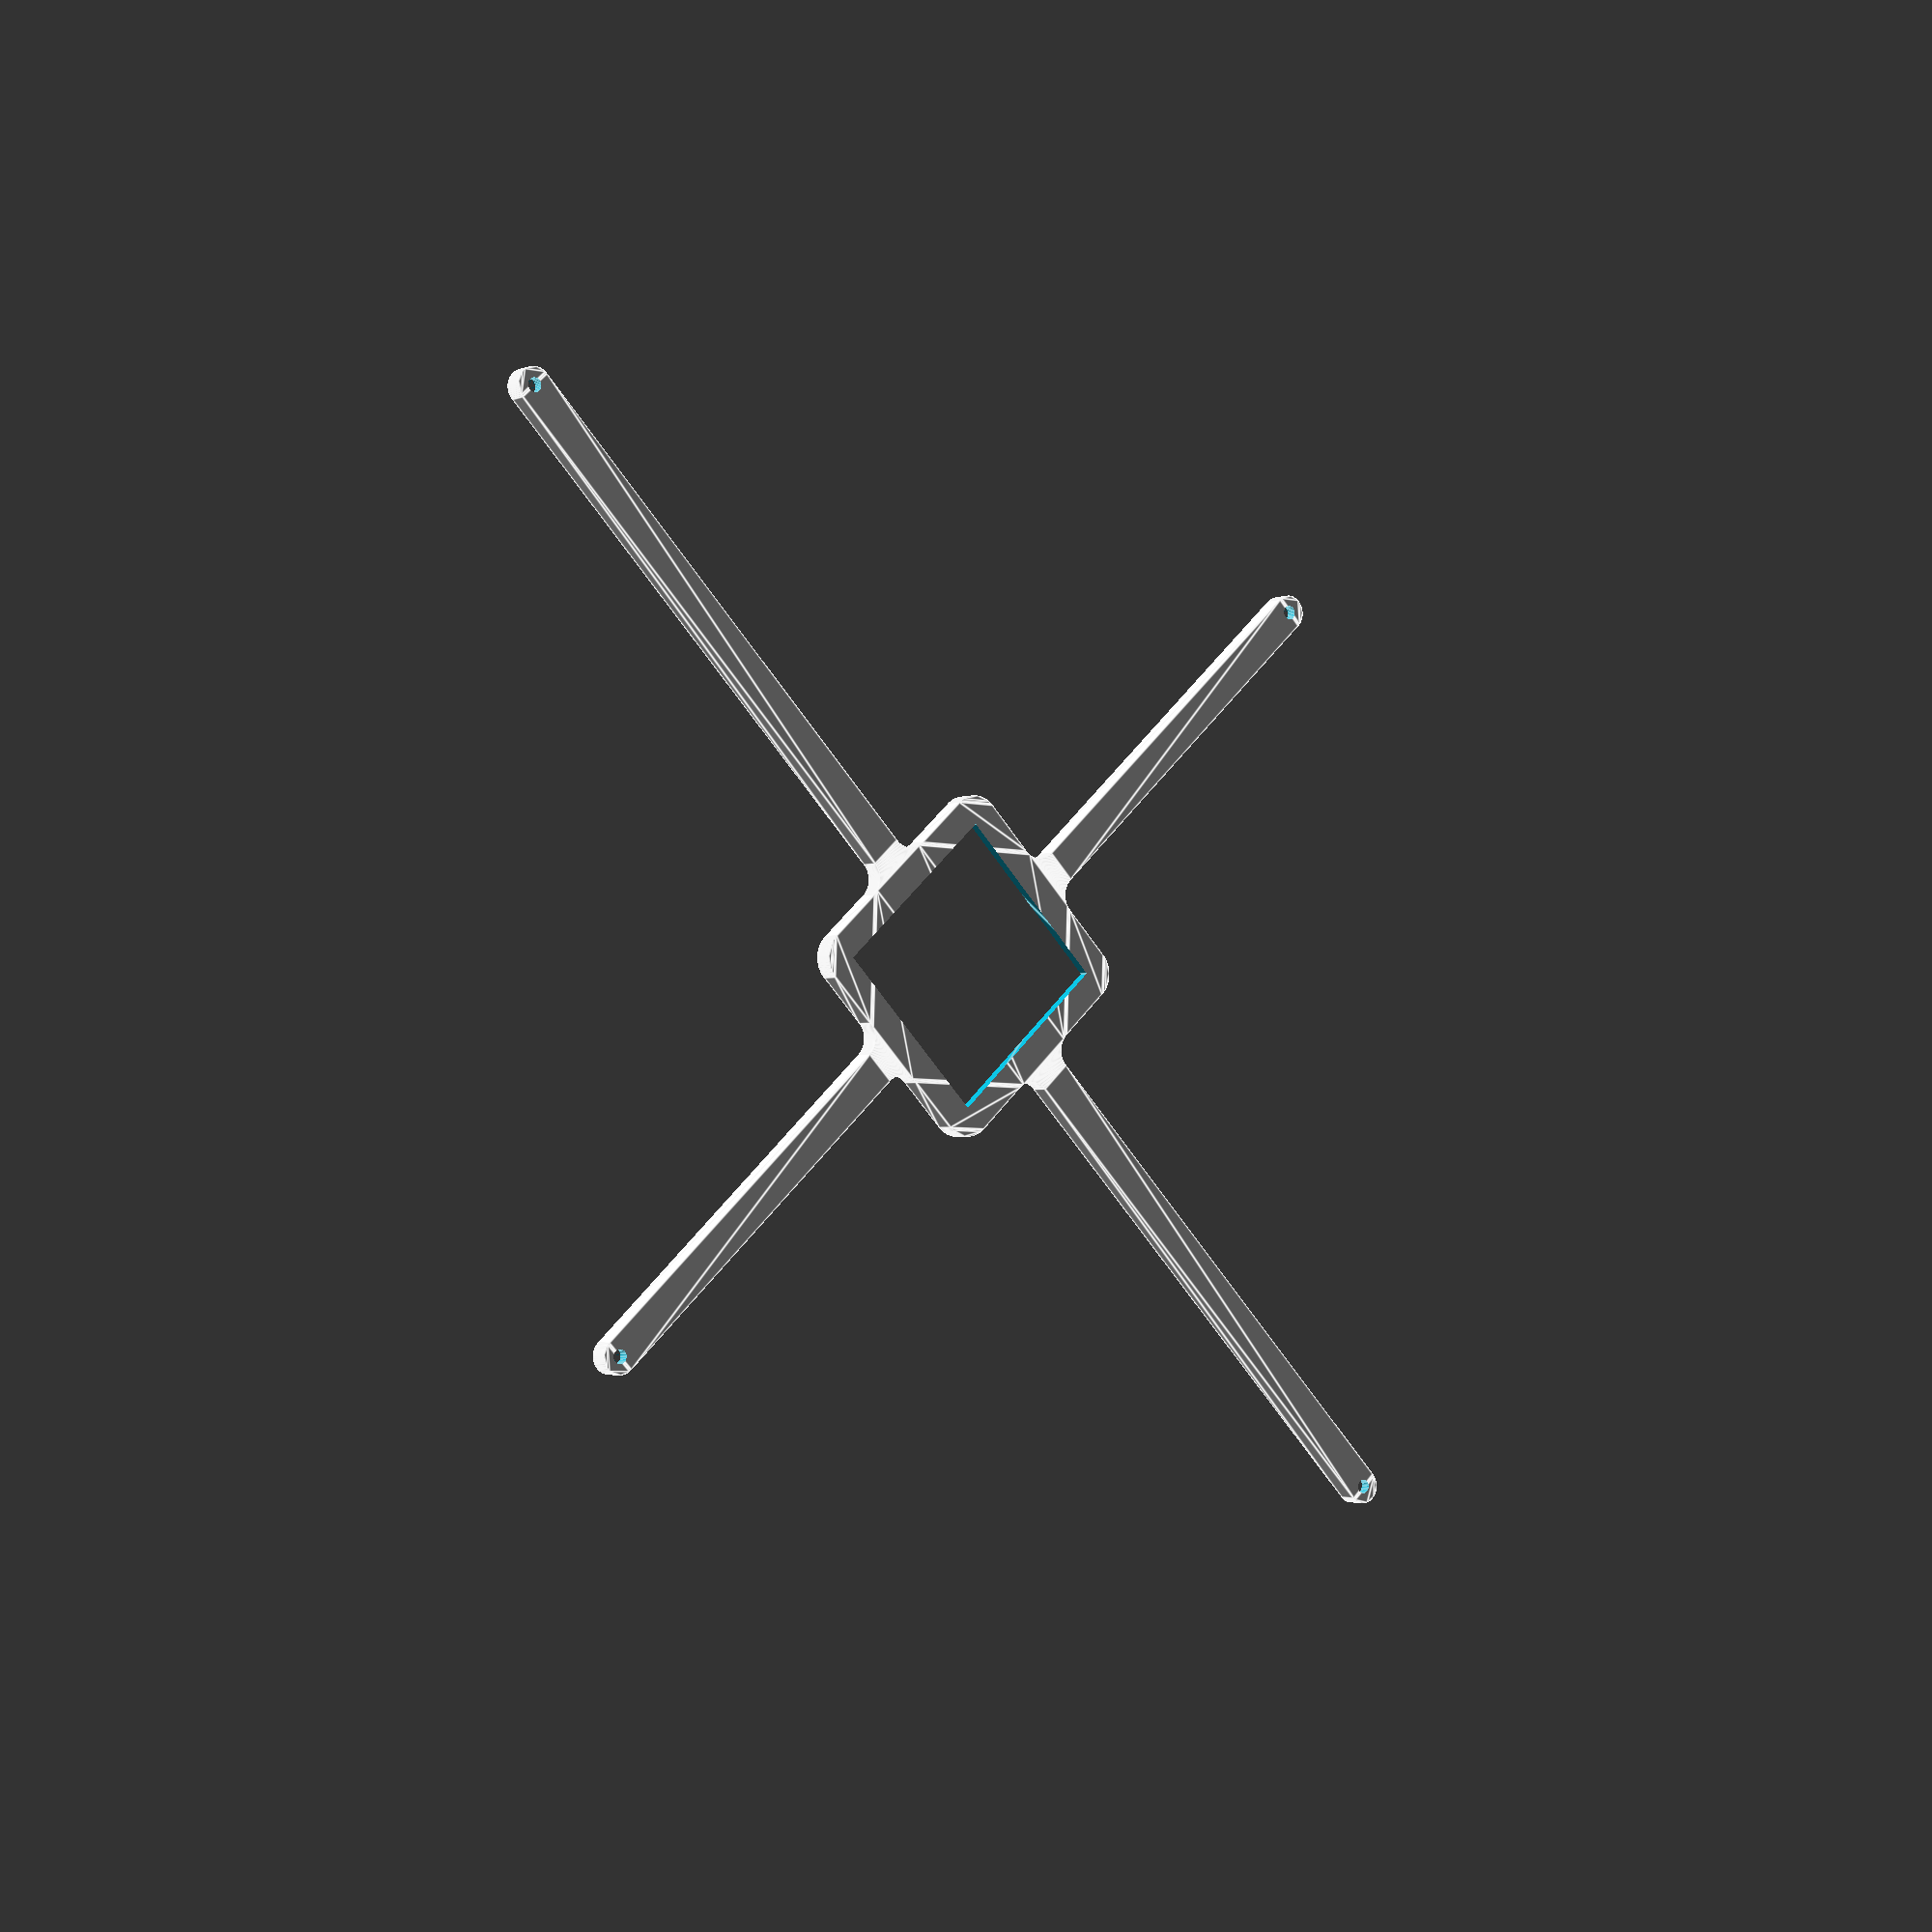
<openscad>
// Generated by SolidPython <Unknown> on 2023-06-02 15:49:42


scale(v = 0.0000010000) {
	translate(v = [-80000000, -60000000, 0]) {
		difference() {
			linear_extrude(convexity = 10, height = 2850000) {
				polygon(points = [[158023201.0318283439, 57556925.9855740145], [158023439.8212257922, 57556982.6943424493], [158189997.6769507527, 57598703.2653189674], [158190235.0027264655, 57598765.8171929643], [158225213.6099666059, 57608445.7014739141], [158225683.2997958362, 57608588.1803259328], [158260144.8043621778, 57619972.7236708030], [158260376.8854921162, 57620052.5648249090], [158422043.3885565698, 57677897.7645662799], [158422273.4403879941, 57677983.2772297561], [158456134.8214979172, 57691045.0532765836], [158456588.2842726111, 57691232.8837078959], [158489767.9668925405, 57705940.4254938811], [158489991.1046867967, 57706042.6301196814], [158645209.3182909787, 57779455.3777312338], [158645429.8806532025, 57779563.0276505202], [158677847.9320217371, 57795880.9034193531], [158678280.8006474674, 57796112.2765202150], [158709859.1228395998, 57814001.1750800163], [158710071.1683592200, 57814124.7588911057], [158857346.2562547624, 57902398.0494816601], [158857555.2050116956, 57902526.7999291644], [158888217.7230831385, 57921943.6253563240], [158888625.8287984431, 57922216.3128773049], [158918298.6740574837, 57943114.2883386686], [158918497.5851882398, 57943258.0611553788], [159056411.2077698112, 58045541.7746813595], [159056606.5306306779, 58045690.3857198954], [159085218.2185941637, 58068019.1661622152], [159085597.6311179101, 58068330.5419734195], [159113079.2337232530, 58092036.3354087323], [159113263.0948421955, 58092198.9126202464], [159240487.0685332119, 58207508.0010064617], [159240666.8844321072, 58207675.0414304957], [159266952.1960917115, 58232700.7385261282], [159267299.2614738345, 58233047.8039082736], [159292324.9585694373, 58259333.1155678257], [159292491.9989934862, 58259512.9314667284], [159407801.0873797238, 58386736.9051577672], [159407963.6645912230, 58386920.7662766948], [159431669.4580265880, 58414402.3688821197], [159431980.8338378072, 58414781.7814058512], [159454309.6142800152, 58443393.4693691805], [159454458.2253185511, 58443588.7922300622], [159556741.9388446510, 58581502.4148117825], [159556885.7116613388, 58581701.3259425312], [159577783.6871226728, 58611374.1712015048], [159578056.3746436536, 58611782.2769168094], [159597473.2000709772, 58642444.7949884906], [159597601.9505184591, 58642653.7437454313], [159685875.2411088347, 58789928.8316406384], [159685998.8249199092, 58790140.8771602735], [159703887.7234797478, 58821719.1993524507], [159704119.0965806246, 58822152.0679782033], [159720436.9723495543, 58854570.1193469241], [159720544.6222688258, 58854790.6817091703], [159793957.3698802292, 59010008.8953130394], [159794059.5745060444, 59010232.0331072882], [159808767.1162921190, 59043411.7157274112], [159808954.9467234313, 59043865.1785021126], [159822016.7227701843, 59077726.5596118644], [159822102.2354336679, 59077956.6114432886], [159879947.4351750612, 59239623.1145077869], [159880027.2763291597, 59239855.1956377253], [159891411.8196740746, 59274316.7002042234], [159891554.2985261083, 59274786.3900334612], [159901234.1828070581, 59309764.9972736686], [159901296.7346810699, 59310002.3230493888], [159943017.3056575358, 59476560.1787741780], [159943074.0144259930, 59476798.9681716412], [159951025.9199539125, 59512210.4115569144], [159951121.6750774086, 59512691.8050708771], [159957326.4450154006, 59548450.7753325105], [159957365.4336911440, 59548693.0894755572], [159982559.5839974284, 59718538.2546601892], [159982592.6142437756, 59718781.4526527524], [159987035.3007575274, 59754801.8032992184], [159987083.4099783301, 59755290.2644152120], [159989753.3102469444, 59791485.2192668766], [159989768.3602421880, 59791730.1881595999], [159998193.4564383030, 59963226.9610165060], [159998202.4900631905, 59963472.2254745513], [159999093.1720630527, 59999754.5877147615], [159999093.1720630527, 60000245.4122852236], [159998202.4900631905, 60036527.7745254263], [159998193.4564383030, 60036773.0389834717], [159989768.3602421880, 60208269.8118404374], [159989753.3102469444, 60208514.7807331607], [159987083.4099783301, 60244709.7355847582], [159987035.3007575274, 60245198.1967007518], [159982592.6142437756, 60281218.5473472103], [159982559.5839974284, 60281461.7453397736], [159957365.4336911440, 60451306.9105244279], [159957326.4450154006, 60451549.2246674746], [159951121.6750774086, 60487308.1949291006], [159951025.9199539125, 60487789.5884430632], [159943074.0144259930, 60523201.0318283513], [159943017.3056575358, 60523439.8212258145], [159901296.7346810400, 60689997.6769506633], [159901234.1828070581, 60690235.0027263835], [159891554.2985261083, 60725213.6099665090], [159891411.8196740746, 60725683.2997957468], [159880027.2763291597, 60760144.8043622673], [159879947.4351750612, 60760376.8854922056], [159822102.2354336977, 60922043.3885566667], [159822016.7227702141, 60922273.4403880909], [159808954.9467234313, 60956134.8214978948], [159808767.1162921190, 60956588.2842725962], [159794059.5745061040, 60989767.9668925703], [159793957.3698802888, 60989991.1046868190], [159720544.6222688258, 61145209.3182908520], [159720436.9723495245, 61145429.8806530982], [159704119.0965806246, 61177847.9320217818], [159703887.7234797478, 61178280.8006475344], [159685998.8249199390, 61209859.1228396893], [159685875.2411088645, 61210071.1683593243], [159597601.9505184293, 61357346.2562546507], [159597473.2000709176, 61357555.2050115913], [159578056.3746436834, 61388217.7230831459], [159577783.6871227026, 61388625.8287984505], [159556885.7116613090, 61418298.6740575060], [159556741.9388446212, 61418497.5851882547], [159454458.2253185213, 61556411.2077699825], [159454309.6142799854, 61556606.5306308642], [159431980.8338378072, 61585218.2185941339], [159431669.4580266178, 61585597.6311178580], [159407963.6645913124, 61613079.2337232158], [159407801.0873797834, 61613263.0948421508], [159292491.9989933968, 61740487.0685333535], [159292324.9585693777, 61740666.8844322562], [159267299.2614738941, 61766952.1960916892], [159266952.1960917413, 61767299.2614738345], [159240666.8844322860, 61792324.9585693479], [159240487.0685333908, 61792491.9989933819], [159113263.0948420763, 61907801.0873798579], [159113079.2337231338, 61907963.6645913720], [159085597.6311179101, 61931669.4580265582], [159085218.2185941935, 61931980.8338377625], [159056606.5306307375, 61954309.6142800748], [159056411.2077698410, 61954458.2253186107], [158918497.5851882994, 62056741.9388445616], [158918298.6740575731, 62056885.7116612718], [158888625.8287984133, 62077783.6871227175], [158888217.7230831087, 62078056.3746436983], [158857555.2050116062, 62097473.2000709027], [158857346.2562546432, 62097601.9505184069], [158710071.1683594584, 62185875.2411087677], [158709859.1228398383, 62185998.8249198571], [158678280.8006475270, 62203887.7234797478], [158677847.9320217967, 62204119.0965806097], [158645429.8806531131, 62220436.9723495245], [158645209.3182908595, 62220544.6222688109], [158489991.1046869457, 62293957.3698802441], [158489767.9668926895, 62294059.5745060444], [158456588.2842724621, 62308767.1162921712], [158456134.8214977384, 62308954.9467234835], [158422273.4403882623, 62322016.7227701470], [158422043.3885568380, 62322102.2354336232], [158260376.8854920566, 62379947.4351751059], [158260144.8043621480, 62380027.2763292119], [158225683.2997959256, 62391411.8196740374], [158225213.6099666655, 62391554.2985260561], [158190235.0027264059, 62401234.1828070506], [158189997.6769506633, 62401296.7346810475], [158023439.8212258220, 62443017.3056575507], [158023201.0318283439, 62443074.0144259855], [157987789.5884431005, 62451025.9199539050], [157987308.1949291229, 62451121.6750774086], [157951549.2246675789, 62457326.4450153634], [157951306.9105245471, 62457365.4336911216], [157781461.7453397512, 62482559.5839974210], [157781218.5473471880, 62482592.6142437607], [157745198.1967007816, 62487035.3007575199], [157744709.7355847657, 62487083.4099783227], [157708514.7807330489, 62489753.3102469370], [157708269.8118403256, 62489768.3602422029], [157536773.0389834642, 62498193.4564382955], [157536527.7745254040, 62498202.4900632054], [157463428.0251465738, 62499996.9881869629], [157463182.6128613353, 62500000.0000000000], [100990122.7246238291, 62500000.0000000000], [100843287.8015881926, 62503604.5950379968], [100696929.0457127988, 62514400.6654634774], [100551276.3234363496, 62532365.2153175622], [100406680.5249243677, 62557454.9664261714], [100263489.9941205978, 62589609.4753812701], [100122049.6895558238, 62628751.2791543528], [99982700.3533122241, 62674786.0817117840], [99845777.6901465803, 62727602.9811819792], [99711611.5587472916, 62787074.7370279506], [99580525.1770769358, 62853058.0765805542], [99452834.3437100649, 62925394.0401956961], [99328846.6770491600, 63003908.3642008826], [99208860.8742431551, 63088411.9007125422], [99093165.9916002601, 63178701.0733098164], [98982040.7482267916, 63274558.3674672619], [98875752.8545672596, 63375752.8545672521], [98774558.3674672544, 63482040.7482267842], [98678701.0733098090, 63593165.9916002601], [98588411.9007125497, 63708860.8742431551], [98503908.3642008901, 63828846.6770491526], [98425394.0401957035, 63952834.3437100723], [98353058.0765805542, 64080525.1770769432], [98287074.7370279431, 64211611.5587472916], [98227602.9811819792, 64345777.6901465803], [98174786.0817117840, 64482700.3533122241], [98128751.2791543603, 64622049.6895558164], [98089609.4753812701, 64763489.9941205904], [98057454.9664261639, 64906680.5249243751], [98032365.2153175622, 65051276.3234363571], [98014400.6654634774, 65196929.0457127914], [98003604.5950379968, 65343287.8015881926], [98000000.0000000000, 65490122.7246238291], [98000000.0000000000, 73986699.0100726783], [97999999.6068603247, 73986787.6815958172], [97999765.3048544526, 74013210.2337587029], [97999764.1254663169, 74013298.8983097672], [97998276.0477734506, 74097198.5614318103], [97998270.6387183070, 74097394.8333291262], [97996084.9298959076, 74155856.7243520319], [97996075.6683407426, 74156052.8522163332], [97988373.3544568866, 74291024.2271168530], [97988355.7174675167, 74291276.9599349052], [97982147.7823108137, 74366500.5269870758], [97982123.7485733032, 74366752.7319041044], [97968003.6069242954, 74497381.8534480780], [97967977.3419332355, 74497601.9736989588], [97959425.3690467179, 74563094.8978575468], [97959394.2311460376, 74563314.3818108141], [97946449.0200550258, 74647816.2567381263], [97946413.0245467275, 74648034.9965332747], [97934966.6312886626, 74713084.5118002295], [97934925.7958619595, 74713302.3999424726], [97909292.8355386108, 74842167.8225372434], [97909240.2662194520, 74842415.6559639573], [97892644.3388996422, 74916047.8411509544], [97892585.5081578791, 74916294.2633182555], [97858135.1211510003, 75052909.5989339352], [97858095.1892504990, 75053062.8245868087], [97845835.5058230758, 75098624.1225444824], [97845793.1527763158, 75098776.6967127025], [97844923.6025630832, 75101815.6350466907], [97844878.8389891088, 75101967.5194758475], [97831182.6620452851, 75147117.7846622020], [97831135.4991675019, 75147268.9412708431], [97788107.0264699459, 75281429.7761951983], [97788026.6043832600, 75281670.0202974826], [97763161.8668355048, 75352936.1996929944], [97763075.3845230490, 75353174.3293852806], [97718341.6651764810, 75471649.5426300168], [97718249.1781468689, 75471885.4050688744], [97689806.7815587521, 75541800.7365440428], [97689708.3491747230, 75542034.1803413332], [97637130.2259450257, 75662445.5035340637], [97637039.2696002722, 75662647.6661368012], [97609273.3302409351, 75722576.8907817602], [97609177.9149458408, 75722776.9874985367], [97571529.6356857717, 75799528.2247871757], [97571429.8083300591, 75799726.1572848856], [97541034.9291402996, 75858365.8253780156], [97540930.7387819141, 75858561.4963871688], [97477895.7697281837, 75973843.4918243587], [97477771.4190884978, 75974064.2221102715], [97439893.8324275911, 76039351.3719002008], [97439763.9299978167, 76039568.8812090904], [97373458.3831695169, 76147462.6079012156], [97373323.0123274624, 76147676.7566248626], [97332187.3014043719, 76210961.6425447315], [97332046.5490377247, 76211172.2932318747], [97252293.4014903903, 76327318.8151192516], [97252202.7391914427, 76327448.6342431456], [97224882.5168108791, 76365915.9860936552], [97224789.8103409111, 76366044.3534096032], [97222918.9485279322, 76368592.1249551624], [97222824.2211309373, 76368719.0082780570], [97194299.6777332127, 76406302.0115268677], [97194202.9531598240, 76406427.3790437132], [97107258.1484492719, 76517292.9734550714], [97107099.2944273055, 76517490.3318610787], [97059031.2153221071, 76575684.6895785928], [97058867.4126562178, 76575877.9604438692], [96975771.2080686092, 76671442.0885619968], [96975602.5618954301, 76671631.1478357166], [96924648.6819760501, 76727316.2052575499], [96924475.3005410135, 76727500.9315921664], [96833350.5683308542, 76822156.2482688129], [96833195.0616907775, 76822314.2370642722], [96786343.7583370209, 76868869.7386637032], [96786184.7877997905, 76869024.2415532917], [96724223.9257799685, 76927922.4328174144], [96724061.5694681406, 76928073.3738741577], [96675192.8419475555, 76972506.5464548916], [96675027.1796475202, 76972653.8515021503], [96575877.9604440182, 77058867.4126560986], [96575684.6895787418, 77059031.2153220028], [96517490.3318610787, 77107099.2944273204], [96517292.9734550714, 77107258.1484492719], [96417642.7475146651, 77185407.4559937268], [96417441.4282422811, 77185561.2594113797], [96356887.1543108821, 77230620.1476324946], [96356682.0033887923, 77230768.8017272204], [96253201.4803265482, 77303770.6040772349], [96252992.6294307411, 77303914.0134354979], [96190233.8812389672, 77345848.0452521294], [96190021.4644202888, 77345986.1178267002], [96082976.2772540152, 77413653.0204031616], [96082760.4308520257, 77413785.6675722599], [96017958.3092063665, 77452487.1989262551], [96017739.1717619896, 77452614.3355503529], [95907404.1039522290, 77514772.6383845657], [95907181.8161186874, 77514894.1828611046], [95840502.6671353281, 77550263.8674769551], [95840277.3715879619, 77550379.7417926937], [95714179.3418893814, 77613227.7011594176], [95714037.0701394975, 77613297.2094794959], [95671481.4448028505, 77633672.4508637041], [95671338.0903041959, 77633739.6977602094], [95668465.8700771332, 77635059.4002805352], [95668321.4687724710, 77635124.3688928932], [95625142.0255414248, 77654141.9237166792], [95624996.6136360317, 77654204.5977555066], [95495173.4272999167, 77708945.0707184523], [95494938.7554016113, 77709040.5382043123], [95424668.7570828497, 77736595.0448284745], [95424431.7420459986, 77736684.5368002951], [95300933.8959236741, 77781535.7106789798], [95300724.7040147185, 77781609.0695219040], [95238158.6205516607, 77802773.7702100426], [95237947.8539127111, 77802842.4739108384], [95156380.6917454600, 77828434.3361413032], [95156168.4539530575, 77828498.3509370536], [95092725.7792020440, 77846869.1531935334], [95092512.1745557189, 77846928.4476256073], [94965527.6073430479, 77880666.6379333735], [94965281.9501467645, 77880728.5853516757], [94891865.8906963468, 77898255.8701882511], [94891618.7430412918, 77898311.5745625198], [94753793.1255935133, 77927546.4555360675], [94753637.9731313437, 77927578.0841759294], [94707333.7401143312, 77936636.2138991058], [94707178.1062994003, 77936665.3819128275], [94704066.7888393700, 77937223.0264532268], [94703910.7126931846, 77937249.7265276164], [94657342.8834215999, 77944837.1494219750], [94657186.4040766358, 77944861.3748626113], [94513086.1604250520, 77966003.5205082595], [94512866.4836602658, 77966033.2676696777], [94447320.7086752057, 77974170.2656824142], [94447100.4264884293, 77974195.1360019147], [94362051.3449282050, 77982843.7822770625], [94361830.5655722320, 77982863.7635326684], [94295988.5507941842, 77988087.5978498012], [94295767.3827660978, 77988102.6802221686], [94156052.8522158563, 77996075.6683407575], [94155856.7243515551, 77996084.9298959225], [94097394.8333292007, 77998270.6387183219], [94097198.5614318699, 77998276.0477734655], [94013298.8983094394, 77999764.1254663467], [94013210.2337583601, 77999765.3048544675], [93986787.6815967858, 77999999.6068603247], [93986699.0100736469, 78000000.0000000000], [85490122.7246235162, 78000000.0000000000], [85343287.8015881926, 78003604.5950379819], [85196929.0457131118, 78014400.6654634476], [85051276.3234362155, 78032365.2153175920], [84906680.5249245167, 78057454.9664261490], [84763489.9941204786, 78089609.4753812999], [84622049.6895557791, 78128751.2791543752], [84482700.3533122241, 78174786.0817117989], [84345777.6901465207, 78227602.9811819941], [84211611.5587474257, 78287074.7370278984], [84080525.1770768911, 78353058.0765805990], [83952834.3437101096, 78425394.0401956737], [83828846.6770491451, 78503908.3642008752], [83708860.8742431253, 78588411.9007125646], [83593165.9916002750, 78678701.0733098239], [83482040.7482267022, 78774558.3674673140], [83375752.8545672596, 78875752.8545672596], [83274558.3674673140, 78982040.7482267022], [83178701.0733098239, 79093165.9916002750], [83088411.9007125646, 79208860.8742431253], [83003908.3642008752, 79328846.6770491451], [82925394.0401956737, 79452834.3437101096], [82853058.0765805990, 79580525.1770768911], [82787074.7370278984, 79711611.5587474257], [82727602.9811819941, 79845777.6901465207], [82674786.0817117989, 79982700.3533122241], [82628751.2791543752, 80122049.6895557791], [82589609.4753812999, 80263489.9941204786], [82557454.9664261490, 80406680.5249245167], [82532365.2153175920, 80551276.3234362155], [82514400.6654634476, 80696929.0457131118], [82503604.5950379819, 80843287.8015881926], [82500000.0000000000, 80990122.7246235162], [82500000.0000000000, 162463182.6128612757], [82499996.9881869555, 162463428.0251465142], [82498202.4900631905, 162536527.7745259404], [82498193.4564382881, 162536773.0389839709], [82489768.3602422327, 162708269.8118400574], [82489753.3102469593, 162708514.7807327807], [82487083.4099783301, 162744709.7355847061], [82487035.3007575423, 162745198.1967007220], [82482592.6142437905, 162781218.5473470688], [82482559.5839974433, 162781461.7453396022], [82457365.4336911291, 162951306.9105244875], [82457326.4450153708, 162951549.2246675491], [82451121.6750774235, 162987308.1949290633], [82451025.9199539274, 162987789.5884430408], [82443074.0144260228, 163023201.0318282247], [82443017.3056575805, 163023439.8212256730], [82401296.7346810848, 163189997.6769505441], [82401234.1828070879, 163190235.0027262568], [82391554.2985261083, 163225213.6099664867], [82391411.8196740896, 163225683.2997957468], [82380027.2763289362, 163260144.8043629527], [82379947.4351748377, 163260376.8854928613], [82322102.2354337275, 163422043.3885565996], [82322016.7227702439, 163422273.4403880537], [82308954.9467234761, 163456134.8214978278], [82308767.1162921637, 163456588.2842725217], [82294059.5745062679, 163489767.9668922126], [82293957.3698804677, 163489991.1046864688], [82220544.6222688109, 163645209.3182908893], [82220436.9723495245, 163645429.8806531131], [82204119.0965806544, 163677847.9320217073], [82203887.7234797925, 163678280.8006474674], [82185998.8249198943, 163709859.1228397489], [82185875.2411088049, 163710071.1683593690], [82097601.9505185634, 163857346.2562543750], [82097473.2000710666, 163857555.2050113380], [82078056.3746436089, 163888217.7230832577], [82077783.6871226281, 163888625.8287985623], [82056885.7116610855, 163918298.6740578413], [82056741.9388443679, 163918497.5851885676], [81954458.2253187150, 164056411.2077697217], [81954309.6142801791, 164056606.5306306183], [81931980.8338378072, 164085218.2185941339], [81931669.4580266029, 164085597.6311178505], [81907963.6645913273, 164113079.2337231934], [81907801.0873798132, 164113263.0948421359], [81792491.9989932179, 164240487.0685335696], [81792324.9585691839, 164240666.8844324648], [81767299.2614741474, 164266952.1960914433], [81766952.1960919946, 164267299.2614735961], [81740666.8844316006, 164292324.9585699737], [81740487.0685327053, 164292491.9989939928], [81613263.0948422551, 164407801.0873796940], [81613079.2337233275, 164407963.6645912230], [81585597.6311182529, 164431669.4580262899], [81585218.2185945213, 164431980.8338374794], [81556606.5306306481, 164454309.6142801046], [81556411.2077697664, 164454458.2253186703], [81418497.5851878971, 164556741.9388448596], [81418298.6740571558, 164556885.7116615474], [81388625.8287983537, 164577783.6871227622], [81388217.7230830342, 164578056.3746437430], [81357555.2050118297, 164597473.2000707686], [81357346.2562548965, 164597601.9505182803], [81210071.1683588922, 164685875.2411091030], [81209859.1228392571, 164685998.8249201775], [81178280.8006478995, 164703887.7234795392], [81177847.9320221543, 164704119.0965804160], [81145429.8806524277, 164720436.9723498821], [81145209.3182901740, 164720544.6222691536], [80989991.1046871394, 164793957.3698801398], [80989767.9668928981, 164794059.5745059550], [80956588.2842725217, 164808767.1162921488], [80956134.8214978129, 164808954.9467234612], [80922273.4403886050, 164822016.7227700055], [80922043.3885571808, 164822102.2354334891], [80760376.8854919076, 164879947.4351751804], [80760144.8043619692, 164880027.2763292789], [80725683.2997961938, 164891411.8196739554], [80725213.6099669486, 164891554.2985259891], [80690235.0027257949, 164901234.1828072071], [80689997.6769500822, 164901296.7346811891], [80523439.8212256432, 164943017.3056575954], [80523201.0318281800, 164943074.0144260228], [80487789.5884433687, 164951025.9199538529], [80487308.1949294060, 164951121.6750773787], [80451549.2246669978, 164957326.4450154901], [80451306.9105239511, 164957365.4336912334], [80281461.7453395426, 164982559.5839974582], [80281218.5473469794, 164982592.6142438054], [80245198.1967008710, 164987035.3007575274], [80244709.7355848700, 164987083.4099783301], [80208514.7807327807, 164989753.3102469742], [80208269.8118400574, 164989768.3602422178], [80036773.0389833897, 164998193.4564383030], [80036527.7745253444, 164998202.4900632203], [80000245.4122852385, 164999093.1720630527], [79999754.5877147913, 164999093.1720630527], [79963472.2254747152, 164998202.4900632203], [79963226.9610166699, 164998193.4564383030], [79791730.1881599575, 164989768.3602422178], [79791485.2192672342, 164989753.3102469742], [79755290.2644150406, 164987083.4099783301], [79754801.8032990396, 164987035.3007575274], [79718781.4526532292, 164982592.6142438352], [79718538.2546606660, 164982559.5839974880], [79548693.0894756168, 164957365.4336911440], [79548450.7753325701, 164957326.4450154006], [79512691.8050706983, 164951121.6750774086], [79512210.4115567356, 164951025.9199538827], [79476798.9681721926, 164943074.0144261122], [79476560.1787747294, 164943017.3056576848], [79310002.3230487555, 164901296.7346808910], [79309764.9972730428, 164901234.1828069091], [79274786.3900334835, 164891554.2985261381], [79274316.7002042383, 164891411.8196741045], [79239855.1956385076, 164880027.2763294280], [79239623.1145085692, 164879947.4351753294], [79077956.6114433855, 164822102.2354337275], [79077726.5596119612, 164822016.7227702439], [79043865.1785023361, 164808954.9467235208], [79043411.7157276273, 164808767.1162922084], [79010232.0331071317, 164794059.5745059550], [79010008.8953128904, 164793957.3698801398], [78854790.6817084998, 164720544.6222684681], [78854570.1193462610, 164720436.9723491967], [78822152.0679785311, 164704119.0965807736], [78821719.1993527710, 164703887.7234798968], [78790140.8771598488, 164685998.8249196410], [78789928.8316402137, 164685875.2411085665], [78642653.7437453121, 164597601.9505183995], [78642444.7949883789, 164597473.2000708878], [78611782.2769170552, 164578056.3746438026], [78611374.1712017506, 164577783.6871228218], [78581701.3259420395, 164556885.7116609812], [78581502.4148112833, 164556741.9388442934], [78443588.7922302485, 164454458.2253187001], [78443393.4693693668, 164454309.6142801344], [78414781.7814058810, 164431980.8338378072], [78414402.3688821495, 164431669.4580266178], [78386920.7662765384, 164407963.6645911038], [78386736.9051576108, 164407801.0873795748], [78259512.9314670563, 164292491.9989937842], [78259333.1155681610, 164292324.9585697651], [78233047.8039083481, 164267299.2614739239], [78232700.7385261953, 164266952.1960917711], [78207675.0414305031, 164240666.8844321072], [78207508.0010064691, 164240487.0685332119], [78092198.9126199335, 164113263.0948418677], [78092036.3354084194, 164113079.2337229252], [78068330.5419734120, 164085597.6311178803], [78068019.1661622077, 164085218.2185941637], [78045690.3857200742, 164056606.5306309462], [78045541.7746815383, 164056411.2077700496], [77943258.0611553937, 163918497.5851882398], [77943114.2883386761, 163918298.6740575135], [77922216.3128772378, 163888625.8287983537], [77921943.6253562719, 163888217.7230830491], [77902526.7999291867, 163857555.2050117552], [77902398.0494816750, 163857346.2562547922], [77814124.7588911653, 163710071.1683593392], [77814001.1750800759, 163709859.1228397191], [77796112.2765203416, 163678280.8006477356], [77795880.9034194797, 163677847.9320219755], [77779563.0276504904, 163645429.8806531429], [77779455.3777312040, 163645209.3182909191], [77706042.6301196069, 163489991.1046866477], [77705940.4254938066, 163489767.9668923914], [77691232.8837078959, 163456588.2842726111], [77691045.0532765836, 163456134.8214979172], [77677983.2772297859, 163422273.4403880835], [77677897.7645663023, 163422043.3885566294], [77620052.5648248494, 163260376.8854919970], [77619972.7236707509, 163260144.8043620884], [77608588.1803259552, 163225683.2997959554], [77608445.7014739364, 163225213.6099666953], [77598765.8171929717, 163190235.0027264953], [77598703.2653189749, 163189997.6769507825], [77556982.6943423599, 163023439.8212254643], [77556925.9855739176, 163023201.0318280160], [77548974.0800461322, 162987789.5884433091], [77548878.3249226362, 162987308.1949293315], [77542673.5549845994, 162951549.2246673107], [77542634.5663088411, 162951306.9105242491], [77517440.4160026610, 162781461.7453402579], [77517407.3857563138, 162781218.5473477244], [77512964.6992424428, 162745198.1967004836], [77512916.5900216550, 162744709.7355844676], [77510246.6897530854, 162708514.7807334363], [77510231.6397578120, 162708269.8118407130], [77501806.5435616970, 162536773.0389833748], [77501797.5099367946, 162536527.7745253444], [77500003.0118130445, 162463428.0251465142], [77500000.0000000000, 162463182.6128612757], [77500000.0000000000, 80990122.7246235162], [77496395.4049620181, 80843287.8015881777], [77485599.3345365524, 80696929.0457130969], [77467634.7846824080, 80551276.3234362006], [77442545.0335738510, 80406680.5249245018], [77410390.5246186703, 80263489.9941203892], [77371248.7208456546, 80122049.6895558387], [77325213.9182882011, 79982700.3533122092], [77272397.0188179910, 79845777.6901465058], [77212925.2629720271, 79711611.5587472767], [77146941.9234194756, 79580525.1770769954], [77074605.9598043114, 79452834.3437100947], [76996091.6357991099, 79328846.6770491302], [76911588.0992874205, 79208860.8742431253], [76821298.9266901612, 79093165.9916002601], [76725441.6325326711, 78982040.7482266873], [76624247.1454327404, 78875752.8545672446], [76517959.2517732978, 78774558.3674673140], [76406834.0083997250, 78678701.0733098239], [76291139.1257568598, 78588411.9007125646], [76171153.3229508549, 78503908.3642008752], [76047165.6562898904, 78425394.0401956737], [75919474.8229229897, 78353058.0765805095], [75788388.4412527084, 78287074.7370279580], [75654222.3098534793, 78227602.9811819941], [75517299.6466877759, 78174786.0817117840], [75377950.3104441464, 78128751.2791543305], [75236510.0058795959, 78089609.4753813148], [75093319.4750754833, 78057454.9664261490], [74948723.6765637845, 78032365.2153175920], [74803070.9542868882, 78014400.6654634476], [74656712.1984118074, 78003604.5950379819], [74509877.2753764838, 78000000.0000000000], [66013300.9899263531, 78000000.0000000000], [66013212.3184032291, 77999999.6068603247], [65986789.7662416250, 77999765.3048544675], [65986701.1016905457, 77999764.1254663467], [65902801.4385681599, 77998276.0477734655], [65902605.1666708291, 77998270.6387183219], [65844143.2756484449, 77996084.9298959225], [65843947.1477841586, 77996075.6683407575], [65708975.7728840411, 77988373.3544569463], [65708723.0400659889, 77988355.7174675763], [65633499.4730129093, 77982147.7823107988], [65633247.2680958807, 77982123.7485732883], [65507341.5049700737, 77968514.1706418842], [65507089.9898316413, 77968483.7555822879], [65432277.3984434903, 77958473.7771174759], [65432026.7345184833, 77958437.0002576709], [65302280.4479541928, 77937718.7252769470], [65302061.9405260384, 77937681.3450890779], [65237086.2263850868, 77925823.1864250749], [65236868.6012466997, 77925780.9718098491], [65153130.8480514437, 77908572.4260739088], [65152914.2121498138, 77908525.3977767825], [65088527.9377742559, 77893798.9920008183], [65088312.3975703120, 77893747.1731327921], [64960910.6609561145, 77861620.1859835982], [64960665.8082141578, 77861555.1315797120], [64887968.6993341744, 77841251.0960342288], [64887725.5731761307, 77841179.8597233444], [64766656.4718804806, 77804034.8127949983], [64766415.2283567339, 77803957.4403000921], [64694839.8082190454, 77779997.4166968614], [64694600.6021716148, 77779913.9576794505], [64562171.4835082889, 77731819.1802054644], [64562023.0838500559, 77731763.9516004473], [64517935.8377790749, 77714957.8085822612], [64517788.3312062472, 77714900.2371627241], [64514852.9556174725, 77713727.7040383369], [64514706.3791138679, 77713667.8042389452], [64471173.3845760971, 77695474.1213836372], [64471027.7748923451, 77695411.9082228690], [64337554.4964658320, 77637130.2259449810], [64337352.3338630795, 77637039.2696002275], [64277423.1092181355, 77609273.3302409202], [64277223.0125013590, 77609177.9149458110], [64200471.7752126157, 77571529.6356856823], [64200273.8427148908, 77571429.8083299845], [64141634.1746214926, 77541034.9291400760], [64141438.5036123544, 77540930.7387816757], [64026156.5081758946, 77477895.7697283328], [64025935.7778899819, 77477771.4190886468], [63960648.6280998439, 77439893.8324276209], [63960431.1187909544, 77439763.9299978465], [63840394.2394958287, 77365995.8698404878], [63840259.9950237721, 77365911.8991366923], [63800458.2691871673, 77340575.0814641118], [63800325.3711240739, 77340488.9956800640], [63797686.1120290756, 77338749.5776159018], [63797554.5936961025, 77338661.3983356953], [63758575.0835480392, 77312077.0138620138], [63758444.9779202491, 77311986.7631944418], [63643317.9966107607, 77230768.8017269075], [63643112.8456886858, 77230620.1476321816], [63582558.5717578977, 77185561.2594115138], [63582357.2524855137, 77185407.4559938610], [63478968.6453790218, 77104326.3748712689], [63478795.7348271459, 77104187.6495467871], [63427739.2267075032, 77062286.6670552939], [63427569.4337397814, 77062144.1429425627], [63362704.9536077976, 77006459.8132458925], [63362538.3616651595, 77006313.5603852272], [63313389.1941628754, 76962190.7920125276], [63313225.8851132691, 76962040.8822766244], [63217423.8977278322, 76872122.4469674677], [63217241.3825913221, 76871946.7393533587], [63163532.4997356534, 76818913.9249698371], [63163354.4943235368, 76818733.6501408219], [63065639.6891365796, 76717232.9312400818], [63065530.7776044011, 76717117.9924062192], [63033350.3750398010, 76682613.5955835134], [63033243.2970855534, 76682496.9466696978], [63031124.2802872211, 76680151.5188660473], [63031019.0627582222, 76680033.1891192943], [62999947.3341660798, 76644527.1418662965], [62999844.0034431517, 76644407.1609549969], [62908749.6947795451, 76536925.0414202362], [62908588.3533912301, 76536729.7111943960], [62861261.2707825154, 76477931.1504065245], [62861104.9294174463, 76477731.7956516743], [62784224.1476249248, 76377099.6576904356], [62784072.9066307098, 76376896.4063623101], [62739784.6662261188, 76315776.2357081175], [62739638.6226767153, 76315569.2182634622], [62667953.4509622455, 76211172.2932318449], [62667812.6985955983, 76210961.6425447017], [62626676.9876726270, 76147676.7566249967], [62626541.6168305725, 76147462.6079013497], [62560236.0700021535, 76039568.8812090456], [62560106.1675723791, 76039351.3719001561], [62522228.5809113532, 75974064.2221100181], [62522104.2302716672, 75973843.4918241054], [62459069.2612183243, 75858561.4963876456], [62458965.0708599240, 75858365.8253785074], [62428570.1916700155, 75799726.1572851092], [62428470.3643143177, 75799528.2247873843], [62390822.0850541890, 75722776.9874986410], [62390726.6697590798, 75722576.8907818645], [62362960.7303997725, 75662647.6661369205], [62362869.7740550190, 75662445.5035341680], [62304588.0917771310, 75528972.2251076549], [62304525.8786163628, 75528826.6154239029], [62286332.1957610548, 75485293.6208861321], [62286272.2959616631, 75485147.0443825275], [62285099.7628372759, 75482211.6687937528], [62285042.1914177388, 75482064.1622209251], [62268236.0483995527, 75437976.9161499441], [62268180.8197945356, 75437828.5164917111], [62220086.0423205495, 75305399.3978283852], [62220002.5833031386, 75305160.1917809546], [62196042.5596999079, 75233584.7716432661], [62195965.1872050017, 75233343.5281195194], [62158820.1402766556, 75112274.4268238693], [62158748.9039657712, 75112031.3006658256], [62138444.8684202880, 75039334.1917858422], [62138379.8140164018, 75039089.3390438855], [62106252.8268672079, 74911687.6024296880], [62106201.0079991817, 74911472.0622257441], [62091474.6022232175, 74847085.7878501862], [62091427.5739260912, 74846869.1519485563], [62074219.0281901509, 74763131.3987533003], [62074176.8135749251, 74762913.7736149132], [62062318.6549109221, 74697938.0594739616], [62062281.2747230530, 74697719.5520458072], [62041562.9997423291, 74567973.2654815167], [62041526.2228825241, 74567722.6015565097], [62031516.2444177121, 74492910.0101683587], [62031485.8293581158, 74492658.4950299263], [62017876.2514267117, 74366752.7319041193], [62017852.2176892012, 74366500.5269870907], [62011644.2825324237, 74291276.9599340111], [62011626.6455430537, 74291024.2271159589], [62003924.3316592425, 74156052.8522158414], [62003915.0701040775, 74155856.7243515551], [62001729.3612816781, 74097394.8333291709], [62001723.9522265345, 74097198.5614318401], [62000235.8745336533, 74013298.8983094543], [62000234.6951455325, 74013210.2337583750], [62000000.3931396753, 73986787.6815967709], [62000000.0000000000, 73986699.0100736469], [62000000.0000000000, 65490122.7246235311], [61996395.4049620181, 65343287.8015881777], [61985599.3345365524, 65196929.0457130745], [61967634.7846824080, 65051276.3234361932], [61942545.0335738510, 64906680.5249244943], [61910390.5246186852, 64763489.9941204265], [61871248.7208456397, 64622049.6895558015], [61825213.9182882011, 64482700.3533122092], [61772397.0188180059, 64345777.6901465654], [61712925.2629720271, 64211611.5587472841], [61646941.9234194309, 64080525.1770769283], [61574605.9598043561, 63952834.3437101692], [61496091.6357991099, 63828846.6770491451], [61411588.0992873609, 63708860.8742430508], [61321298.9266901612, 63593165.9916002527], [61225441.6325327307, 63482040.7482267767], [61124247.1454326659, 63375752.8545671701], [61017959.2517732978, 63274558.3674673215], [60906834.0083997250, 63178701.0733098164], [60791139.1257567555, 63088411.9007124826], [60671153.3229508549, 63003908.3642008752], [60547165.6562899947, 62925394.0401957333], [60419474.8229231089, 62853058.0765805915], [60288388.4412525743, 62787074.7370278984], [60154222.3098534793, 62727602.9811820015], [60017299.6466877759, 62674786.0817117840], [59877950.3104441464, 62628751.2791543379], [59736510.0058794469, 62589609.4753812775], [59593319.4750756323, 62557454.9664261714], [59448723.6765636504, 62532365.2153175622], [59303070.9542872012, 62514400.6654634774], [59156712.1984118074, 62503604.5950379968], [59009877.2753761709, 62500000.0000000000], [2536817.3871386647, 62500000.0000000000], [2536571.9748534262, 62499996.9881869629], [2463472.2254745960, 62498202.4900632054], [2463226.9610165656, 62498193.4564382955], [2291730.1881594956, 62489768.3602421954], [2291485.2192667723, 62489753.3102469295], [2255290.2644152045, 62487083.4099783227], [2254801.8032992184, 62487035.3007575199], [2218781.4526529610, 62482592.6142437831], [2218538.2546603978, 62482559.5839974433], [2048693.0894757211, 62457365.4336911663], [2048450.7753326595, 62457326.4450154081], [2012691.8050709367, 62451121.6750774160], [2012210.4115569592, 62451025.9199539125], [1976798.9681715965, 62443074.0144259706], [1976560.1787741482, 62443017.3056575358], [1810002.3230492175, 62401296.7346810251], [1809764.9972735047, 62401234.1828070283], [1774786.3900335133, 62391554.2985261157], [1774316.7002042532, 62391411.8196740970], [1739855.1956377625, 62380027.2763291746], [1739623.1145078540, 62379947.4351750687], [1577956.6114431322, 62322102.2354336008], [1577726.5596117079, 62322016.7227701247], [1543865.1785022616, 62308954.9467234835], [1543411.7157275379, 62308767.1162921712], [1510232.0331074893, 62294059.5745061338], [1510008.8953132331, 62293957.3698803335], [1354790.6817088723, 62220544.6222686917], [1354570.1193466485, 62220436.9723494053], [1322152.0679782927, 62204119.0965806544], [1321719.1993525326, 62203887.7234797925], [1290140.8771607280, 62185998.8249201626], [1289928.8316411078, 62185875.2411090732], [1142653.7437449098, 62097601.9505181387], [1142444.7949879467, 62097473.2000706345], [1111782.2769168019, 62078056.3746436611], [1111374.1712014973, 62077783.6871226802], [1081701.3259423971, 62056885.7116612718], [1081502.4148116708, 62056741.9388445616], [943588.7922304869, 61954458.2253188565], [943393.4693695903, 61954309.6142803207], [914781.7814057767, 61931980.8338377327], [914402.3688820601, 61931669.4580265284], [886920.7662768066, 61907963.6645913273], [886736.9051578641, 61907801.0873798132], [759512.9314663112, 61792491.9989931136], [759333.1155674160, 61792324.9585690722], [733047.8039084375, 61767299.2614740059], [732700.7385262847, 61766952.1960918680], [707675.0414304137, 61740666.8844320253], [707508.0010063946, 61740487.0685331225], [592198.9126201272, 61613263.0948420763], [592036.3354085982, 61613079.2337231487], [568330.5419734716, 61585597.6311180070], [568019.1661622822, 61585218.2185942680], [545690.3857202530, 61556606.5306311548], [545541.7746816874, 61556411.2077702805], [443258.0611553192, 61418497.5851881802], [443114.2883386314, 61418298.6740574315], [422216.3128772080, 61388625.8287983239], [421943.6253562272, 61388217.7230830118], [402526.7999291718, 61357555.2050117254], [402398.0494816601, 61357346.2562547922], [314124.7588908076, 61210071.1683587581], [314001.1750797331, 61209859.1228391230], [296112.2765204608, 61178280.8006479144], [295880.9034195840, 61177847.9320221692], [279563.0276501775, 61145429.8806525469], [279455.3777309060, 61145209.3182902932], [206042.6301199198, 60989991.1046872810], [205940.4254941046, 60989767.9668930322], [191232.8837078214, 60956588.2842724249], [191045.0532765090, 60956134.8214977235], [177983.2772300541, 60922273.4403887987], [177897.7645665705, 60922043.3885573745], [120052.5648247600, 60760376.8854917511], [119972.7236706614, 60760144.8043618128], [108588.1803259552, 60725683.2997959554], [108445.7014739215, 60725213.6099667102], [98765.8171929419, 60690235.0027263984], [98703.2653189600, 60689997.6769506857], [56982.6943424940, 60523439.8212259784], [56925.9855740666, 60523201.0318285227], [48974.0800460875, 60487789.5884430483], [48878.3249225616, 60487308.1949290782], [42673.5549845397, 60451549.2246671841], [42634.5663087964, 60451306.9105241299], [17440.4160025418, 60281461.7453394905], [17407.3857561946, 60281218.5473469347], [12964.6992424726, 60245198.1967009157], [12916.5900216699, 60244709.7355849221], [10246.6897530258, 60208514.7807328254], [10231.6397577822, 60208269.8118401021], [1806.5435616970, 60036773.0389833823], [1797.5099367797, 60036527.7745253295], [906.8279369473, 60000245.4122852162], [906.8279369473, 59999754.5877147689], [1797.5099367797, 59963472.2254746854], [1806.5435616970, 59963226.9610166326], [10231.6397577822, 59791730.1881599203], [10246.6897530258, 59791485.2192672044], [12916.5900216699, 59755290.2644150928], [12964.6992424726, 59754801.8032990918], [17407.3857561946, 59718781.4526530802], [17440.4160025418, 59718538.2546605244], [42634.5663087964, 59548693.0894758850], [42673.5549845397, 59548450.7753328308], [48878.3249225616, 59512691.8050709367], [48974.0800460875, 59512210.4115569666], [56925.9855740666, 59476798.9681714922], [56982.6943424940, 59476560.1787740365], [98703.2653189600, 59310002.3230493292], [98765.8171929419, 59309764.9972736165], [108445.7014739215, 59274786.3900333047], [108588.1803259552, 59274316.7002040595], [119972.7236706614, 59239855.1956382021], [120052.5648247600, 59239623.1145082638], [177897.7645665705, 59077956.6114426404], [177983.2772300541, 59077726.5596112162], [191045.0532765090, 59043865.1785022914], [191232.8837078214, 59043411.7157275900], [205940.4254941046, 59010232.0331069827], [206042.6301199198, 59010008.8953127339], [279455.3777309060, 58854790.6817097217], [279563.0276501775, 58854570.1193474680], [295880.9034195840, 58822152.0679778457], [296112.2765204608, 58821719.1993521005], [314001.1750797331, 58790140.8771608919], [314124.7588908076, 58789928.8316412568], [402398.0494816601, 58642653.7437452227], [402526.7999291718, 58642444.7949882895], [421943.6253562272, 58611782.2769170031], [422216.3128772080, 58611374.1712016910], [443114.2883386314, 58581701.3259425834], [443258.0611553192, 58581502.4148118347], [545541.7746812105, 58443588.7922303900], [545690.3857197762, 58443393.4693695083], [568019.1661624014, 58414781.7814056501], [568330.5419735909, 58414402.3688819259], [592036.3354090452, 58386920.7662763670], [592198.9126205742, 58386736.9051574320], [707508.0010061860, 58259512.9314670935], [707675.0414302051, 58259333.1155681908], [732700.7385263443, 58233047.8039080873], [733047.8039084971, 58232700.7385259420], [759333.1155674756, 58207675.0414308980], [759512.9314663708, 58207508.0010068640], [886736.9051578641, 58092198.9126201943], [886920.7662768066, 58092036.3354086801], [914402.3688820601, 58068330.5419734791], [914781.7814057767, 58068019.1661622748], [943393.4693695903, 58045690.3857196867], [943588.7922304869, 58045541.7746811509], [1081502.4148118794, 57943258.0611552969], [1081701.3259426057, 57943114.2883385867], [1111374.1712014973, 57922216.3128773198], [1111782.2769168019, 57921943.6253563389], [1142444.7949882150, 57902526.7999292016], [1142653.7437451780, 57902398.0494816974], [1289928.8316405118, 57814124.7588912398], [1290140.8771601319, 57814001.1750801504], [1321719.1993525028, 57796112.2765202075], [1322152.0679782629, 57795880.9034193382], [1354570.1193466187, 57779563.0276505947], [1354790.6817088425, 57779455.3777313158], [1510008.8953129947, 57706042.6301197782], [1510232.0331072509, 57705940.4254939780], [1543411.7157275379, 57691232.8837078288], [1543865.1785022318, 57691045.0532765165], [1577726.5596120358, 57677983.2772297338], [1577956.6114434898, 57677897.7645662576], [1739623.1145076752, 57620052.5648249835], [1739855.1956375837, 57619972.7236708775], [1774316.7002042234, 57608588.1803259179], [1774786.3900334835, 57608445.7014738992], [1809764.9972735047, 57598765.8171929717], [1810002.3230492175, 57598703.2653189749], [1976560.1787743568, 57556982.6943424046], [1976798.9681718051, 57556925.9855739698], [2012210.4115567207, 57548974.0800461322], [2012691.8050706983, 57548878.3249226287], [2048450.7753325105, 57542673.5549846292], [2048693.0894755721, 57542634.5663088709], [2218538.2546605468, 57517440.4160025418], [2218781.4526531100, 57517407.3857562020], [2254801.8032990992, 57512964.6992424950], [2255290.2644150853, 57512916.5900216922], [2291485.2192670405, 57510246.6897530556], [2291730.1881597638, 57510231.6397577897], [2463226.9610165656, 57501806.5435617045], [2463472.2254745960, 57501797.5099367946], [2536571.9748534262, 57500003.0118130371], [2536817.3871386647, 57500000.0000000000], [59009877.2753761709, 57500000.0000000000], [59156712.1984118074, 57496395.4049620032], [59303070.9542872012, 57485599.3345365226], [59448723.6765636504, 57467634.7846824378], [59593319.4750756323, 57442545.0335738286], [59736510.0058794469, 57410390.5246187225], [59877950.3104441464, 57371248.7208456621], [60017299.6466877759, 57325213.9182882160], [60154222.3098534793, 57272397.0188179985], [60288388.4412525743, 57212925.2629721016], [60419474.8229231089, 57146941.9234194085], [60547165.6562899947, 57074605.9598042667], [60671153.3229508549, 56996091.6357991248], [60791139.1257567704, 56911588.0992875099], [60906834.0083997250, 56821298.9266901836], [61017959.2517732978, 56725441.6325326711], [61124247.1454326659, 56624247.1454328224], [61225441.6325327456, 56517959.2517732158], [61321298.9266901761, 56406834.0083997399], [61411588.0992873758, 56291139.1257569417], [61496091.6357991248, 56171153.3229508474], [61574605.9598043710, 56047165.6562898159], [61646941.9234194309, 55919474.8229230568], [61712925.2629720420, 55788388.4412527084], [61772397.0188180208, 55654222.3098534271], [61825213.9182882011, 55517299.6466877759], [61871248.7208456397, 55377950.3104441836], [61910390.5246187001, 55236510.0058795586], [61942545.0335738510, 55093319.4750754833], [61967634.7846824080, 54948723.6765637919], [61985599.3345365524, 54803070.9542869031], [61996395.4049620181, 54656712.1984118074], [62000000.0000000000, 54509877.2753764689], [62000000.0000000000, 46013300.9899263531], [62000000.3931396753, 46013212.3184032217], [62000234.6951455325, 45986789.7662416324], [62000235.8745336533, 45986701.1016905606], [62001723.9522265345, 45902801.4385681301], [62001729.3612816781, 45902605.1666708067], [62003915.0701040775, 45844143.2756484374], [62003924.3316592425, 45843947.1477841511], [62011897.3197778314, 45704232.6172339097], [62011912.4021501988, 45704011.4492058232], [62017136.2364673316, 45638169.4344277680], [62017156.2177229375, 45637948.6550717950], [62025804.8639980853, 45552899.5735115781], [62025829.7343175858, 45552679.2913248017], [62033966.7323303223, 45487133.5163397342], [62033996.4794917405, 45486913.8395749480], [62055138.6251373887, 45342813.5959233716], [62055162.8505780250, 45342657.1165784001], [62062750.2734723836, 45296089.2873068079], [62062776.9735467732, 45295933.2111606374], [62063334.6180871725, 45292821.8937005997], [62063363.7861008942, 45292666.2598856613], [62072421.9158240706, 45246362.0268686563], [62072453.5444639325, 45246206.8744064867], [62101688.4254374802, 45108381.2569587082], [62101744.1298117489, 45108134.1093036532], [62119271.4146483243, 45034718.0498532280], [62119333.3620666265, 45034472.3926569596], [62153071.5523743927, 44907487.8254442737], [62153130.8468064666, 44907274.2207979560], [62171501.6490629464, 44843831.5460469425], [62171565.6638586968, 44843619.3082545325], [62197157.5260891616, 44762052.1460872963], [62197226.2297899574, 44761841.3794483393], [62218390.9304780960, 44699275.2959852740], [62218464.2893210202, 44699066.1040763333], [62263315.4631997049, 44575568.2579539940], [62263404.9551715255, 44575331.2429171428], [62290959.4617956877, 44505061.2445983961], [62291054.9292815477, 44504826.5727000833], [62345795.4022444934, 44375003.3863639683], [62345858.0762833208, 44374857.9744585678], [62364875.6311071068, 44331678.5312275290], [62364940.5997194648, 44331534.1299228668], [62366260.3022397906, 44328661.9096958116], [62366327.5491362959, 44328518.5551971570], [62386702.7905205041, 44285962.9298604950], [62386772.2988405824, 44285820.6581106111], [62449620.2582073063, 44159722.6284120455], [62449736.1325230449, 44159497.3328646719], [62485105.8171388954, 44092818.1838813126], [62485227.3616154343, 44092595.8960477784], [62547385.6644496471, 43982260.8282380104], [62547512.8010737449, 43982041.6907936409], [62586214.3324277401, 43917239.5691479668], [62586346.9795968384, 43917023.7227459922], [62654013.8821732998, 43809978.5355797186], [62654151.9547478706, 43809766.1187610254], [62696085.9865645021, 43747007.3705692589], [62696229.3959227651, 43746798.5196734518], [62771969.8630418479, 43639435.9217353314], [62772099.6525376290, 43639256.2067905292], [62811360.8857183754, 43586142.9793963954], [62811494.6270297319, 43585966.1856288761], [62863822.1542823017, 43518364.5935760438], [62863959.7816850543, 43518190.8078671470], [62905536.5543178767, 43466869.9414239079], [62905678.0001780689, 43466699.2491767630], [62990628.7347866744, 43366465.9289428294], [62990794.9726413637, 43366274.7486185730], [63041039.4095121026, 43309948.7327591255], [63041210.4371334910, 43309761.8250454366], [63127877.5530326664, 43217423.8977276906], [63128053.2606467754, 43217241.3825911805], [63181086.0750299394, 43163532.4997358769], [63181266.3498589545, 43163354.4943237677], [63272499.0684073269, 43075524.6994594634], [63272683.7947419435, 43075351.3180244341], [63328368.8521645814, 43024397.4381043091], [63328557.9114383012, 43024228.7919311225], [63424122.0395561308, 42941132.5873437747], [63424315.3104214072, 42940968.7846778855], [63482509.6681389213, 42892900.7055726945], [63482707.0265449286, 42892741.8515507355], [63593572.6209562868, 42805797.0468401760], [63593697.9884731323, 42805700.3222667873], [63631280.9917219430, 42777175.7788690701], [63631407.8750448376, 42777081.0514720678], [63633955.6465903968, 42775210.1896590889], [63634084.0139063448, 42775117.4831891209], [63672551.3657568544, 42747797.2608085573], [63672681.1848807484, 42747706.5985096171], [63788827.7067681253, 42667953.4509622753], [63789038.3574552685, 42667812.6985956281], [63852323.2433751374, 42626676.9876725376], [63852537.3920987844, 42626541.6168304831], [63960431.1187909096, 42560236.0700021833], [63960648.6280997992, 42560106.1675724089], [64025935.7778897285, 42522228.5809115022], [64026156.5081756413, 42522104.2302718088], [64141438.5036128312, 42459069.2612180859], [64141634.1746219844, 42458965.0708597004], [64200273.8427151144, 42428570.1916699484], [64200471.7752128243, 42428470.3643142357], [64277223.0125014633, 42390822.0850541517], [64277423.1092182398, 42390726.6697590575], [64337352.3338631988, 42362960.7303997278], [64337554.4964659363, 42362869.7740549669], [64457965.8196586668, 42310291.6508252770], [64458199.2634559572, 42310193.2184412554], [64528114.5949311256, 42281750.8218531311], [64528350.4573699832, 42281658.3348235115], [64646825.6706147194, 42236924.6154769510], [64647063.8003070056, 42236838.1331644878], [64718329.9797025174, 42211973.3956167400], [64718570.2238048017, 42211892.9735300541], [64852731.0587291569, 42168864.5008325055], [64852882.2153377980, 42168817.3379547149], [64898032.4805241525, 42155121.1610108837], [64898184.3649533093, 42155076.3974369094], [64901223.3032872975, 42154206.8472236842], [64901375.8774555176, 42154164.4941769317], [64946937.1754131913, 42141904.8107494935], [64947090.4010660648, 42141864.8788489997], [65083705.7366817445, 42107414.4918421283], [65083952.1588490456, 42107355.6611003652], [65157584.3440360427, 42090759.7337805480], [65157832.1774627566, 42090707.1644613892], [65286697.6000575274, 42065074.2041380405], [65286915.4881997705, 42065033.3687113374], [65351965.0034667253, 42053586.9754532725], [65352183.7432618737, 42053550.9799449816], [65436685.6181891859, 42040605.7688539624], [65436905.1021424532, 42040574.6309532821], [65502398.0263010412, 42032022.6580667645], [65502618.1465519220, 42031996.3930757120], [65633247.2680958956, 42017876.2514266893], [65633499.4730129242, 42017852.2176891863], [65708723.0400650948, 42011644.2825324908], [65708975.7728831470, 42011626.6455431134], [65843947.1477836668, 42003924.3316592574], [65844143.2756479681, 42003915.0701040998], [65902605.1666708738, 42001729.3612816930], [65902801.4385681897, 42001723.9522265494], [65986701.1016902328, 42000235.8745336756], [65986789.7662412971, 42000234.6951455474], [66013212.3184041828, 42000000.3931396753], [66013300.9899273217, 42000000.0000000000], [74509877.2753761709, 42000000.0000000000], [74656712.1984118074, 41996395.4049620032], [74803070.9542872012, 41985599.3345365226], [74948723.6765636504, 41967634.7846824378], [75093319.4750756323, 41942545.0335738286], [75236510.0058794469, 41910390.5246187225], [75377950.3104441464, 41871248.7208456621], [75517299.6466877759, 41825213.9182882160], [75654222.3098534793, 41772397.0188179985], [75788388.4412525743, 41712925.2629721016], [75919474.8229231089, 41646941.9234194085], [76047165.6562899947, 41574605.9598042667], [76171153.3229508549, 41496091.6357991248], [76291139.1257567704, 41411588.0992875099], [76406834.0083997250, 41321298.9266901836], [76517959.2517732978, 41225441.6325326711], [76624247.1454326659, 41124247.1454328224], [76725441.6325327456, 41017959.2517732158], [76821298.9266901761, 40906834.0083997399], [76911588.0992873758, 40791139.1257569417], [76996091.6357991248, 40671153.3229508474], [77074605.9598043710, 40547165.6562898159], [77146941.9234194309, 40419474.8229230568], [77212925.2629720420, 40288388.4412527084], [77272397.0188180208, 40154222.3098534271], [77325213.9182882011, 40017299.6466877759], [77371248.7208456397, 39877950.3104441836], [77410390.5246187001, 39736510.0058795586], [77442545.0335738510, 39593319.4750754833], [77467634.7846824080, 39448723.6765637919], [77485599.3345365524, 39303070.9542869031], [77496395.4049620181, 39156712.1984118074], [77500000.0000000000, 39009877.2753764689], [77500000.0000000000, -42463182.6128612533], [77500003.0118130445, -42463428.0251464844], [77501797.5099367946, -42536527.7745253220], [77501806.5435616970, -42536773.0389833674], [77510231.6397578120, -42708269.8118406832], [77510246.6897530854, -42708514.7807334065], [77512916.5900216699, -42744709.7355846092], [77512964.6992424577, -42745198.1967006028], [77517407.3857562691, -42781218.5473475158], [77517440.4160026163, -42781461.7453400791], [77542634.5663088262, -42951306.9105242863], [77542673.5549845845, -42951549.2246673331], [77548878.3249225616, -42987308.1949290186], [77548974.0800460577, -42987789.5884429887], [77556925.9855740219, -43023201.0318284333], [77556982.6943424642, -43023439.8212258965], [77598703.2653189301, -43189997.6769505814], [77598765.8171929270, -43190235.0027262941], [77608445.7014739066, -43225213.6099665537], [77608588.1803259254, -43225683.2997957915], [77619972.7236708254, -43260144.8043622524], [77620052.5648249239, -43260376.8854921907], [77677897.7645663172, -43422043.3885566816], [77677983.2772298008, -43422273.4403881058], [77691045.0532765687, -43456134.8214978799], [77691232.8837078810, -43456588.2842725813], [77705940.4254939854, -43489767.9668927714], [77706042.6301197857, -43489991.1046870202], [77779455.3777312338, -43645209.3182909861], [77779563.0276505202, -43645429.8806532323], [77795880.9034193307, -43677847.9320216924], [77796112.2765201926, -43678280.8006474450], [77814001.1750801057, -43709859.1228397787], [77814124.7588911951, -43710071.1683594137], [77902398.0494815260, -43857346.2562545687], [77902526.7999290228, -43857555.2050115094], [77921943.6253563017, -43888217.7230831385], [77922216.3128772825, -43888625.8287984431], [77943114.2883386910, -43918298.6740575358], [77943258.0611554086, -43918497.5851882845], [78045541.7746813148, -44056411.2077697515], [78045690.3857198507, -44056606.5306306332], [78068019.1661622971, -44085218.2185942605], [78068330.5419735014, -44085597.6311179847], [78092036.3354085088, -44113079.2337230071], [78092198.9126200229, -44113263.0948419422], [78207508.0010067672, -44240487.0685335398], [78207675.0414308012, -44240666.8844324425], [78232700.7385261208, -44266952.1960917115], [78233047.8039082736, -44267299.2614738569], [78259333.1155676693, -44292324.9585693032], [78259512.9314665645, -44292491.9989933372], [78386736.9051580131, -44407801.0873799399], [78386920.7662769407, -44407963.6645914540], [78414402.3688818961, -44431669.4580264166], [78414781.7814056277, -44431980.8338376209], [78443393.4693693072, -44454309.6142800972], [78443588.7922301888, -44454458.2253186330], [78581502.4148118049, -44556741.9388446361], [78581701.3259425461, -44556885.7116613463], [78611374.1712017208, -44577783.6871228144], [78611782.2769170403, -44578056.3746437952], [78642444.7949882448, -44597473.2000708058], [78642653.7437451780, -44597601.9505183101], [78789928.8316406310, -44685875.2411088198], [78790140.8771602660, -44685998.8249199092], [78821719.1993524581, -44703887.7234797478], [78822152.0679782033, -44704119.0965806097], [78854570.1193469316, -44720436.9723495543], [78854790.6817091852, -44720544.6222688407], [79010008.8953132331, -44793957.3698803261], [79010232.0331074744, -44794059.5745061263], [79043411.7157273293, -44808767.1162920892], [79043865.1785020381, -44808954.9467234015], [79077726.5596119761, -44822016.7227702290], [79077956.6114434004, -44822102.2354337052], [79239623.1145077497, -44879947.4351750463], [79239855.1956376880, -44880027.2763291523], [79274316.7002041787, -44891411.8196740672], [79274786.3900334090, -44891554.2985260859], [79309764.9972735643, -44901234.1828070432], [79310002.3230492920, -44901296.7346810400], [79476560.1787740588, -44943017.3056575134], [79476798.9681715220, -44943074.0144259483], [79512210.4115571231, -44951025.9199539423], [79512691.8050710857, -44951121.6750774458], [79548450.7753322273, -44957326.4450153336], [79548693.0894752741, -44957365.4336910918], [79718538.2546603382, -44982559.5839974359], [79718781.4526529014, -44982592.6142437756], [79754801.8032991886, -44987035.3007575125], [79755290.2644151896, -44987083.4099783152], [79791485.2192669660, -44989753.3102469370], [79791730.1881596893, -44989768.3602422029], [79963226.9610165656, -44998193.4564382955], [79963472.2254746109, -44998202.4900632054], [79999754.5877147913, -44999093.1720630601], [80000245.4122852385, -44999093.1720630601], [80036527.7745253891, -44998202.4900632054], [80036773.0389834344, -44998193.4564382955], [80208269.8118402958, -44989768.3602422029], [80208514.7807330191, -44989753.3102469370], [80244709.7355848700, -44987083.4099783152], [80245198.1967008710, -44987035.3007575125], [80281218.5473469049, -44982592.6142437980], [80281461.7453394681, -44982559.5839974582], [80451306.9105244875, -44957365.4336911291], [80451549.2246675342, -44957326.4450153708], [80487308.1949291378, -44951121.6750774011], [80487789.5884431005, -44951025.9199538976], [80523201.0318284631, -44943074.0144259557], [80523439.8212259263, -44943017.3056575209], [80689997.6769505590, -44901296.7346810773], [80690235.0027262717, -44901234.1828070804], [80725213.6099665314, -44891554.2985261008], [80725683.2997957766, -44891411.8196740821], [80760144.8043622673, -44880027.2763291672], [80760376.8854922056, -44879947.4351750612], [80922043.3885566741, -44822102.2354336828], [80922273.4403880984, -44822016.7227702066], [80956134.8214980066, -44808954.9467233866], [80956588.2842727005, -44808767.1162920743], [80989767.9668926001, -44794059.5745060965], [80989991.1046868563, -44793957.3698802963], [81145209.3182906806, -44720544.6222689077], [81145429.8806529343, -44720436.9723496214], [81177847.9320217967, -44704119.0965806097], [81178280.8006475419, -44703887.7234797478], [81209859.1228395849, -44685998.8249199986], [81210071.1683592200, -44685875.2411089092], [81357346.2562546879, -44597601.9505183846], [81357555.2050116211, -44597473.2000708804], [81388217.7230831087, -44578056.3746436909], [81388625.8287984133, -44577783.6871227100], [81418298.6740575731, -44556885.7116612718], [81418497.5851883292, -44556741.9388445616], [81556411.2077698559, -44454458.2253186032], [81556606.5306307375, -44454309.6142800674], [81585218.2185942233, -44431980.8338377327], [81585597.6311179549, -44431669.4580265284], [81613079.2337231487, -44407963.6645913720], [81613263.0948420763, -44407801.0873798579], [81740487.0685330480, -44292491.9989936873], [81740666.8844319582, -44292324.9585696533], [81766952.1960917115, -44267299.2614738569], [81767299.2614738494, -44266952.1960917115], [81792324.9585694075, -44240666.8844322041], [81792491.9989934415, -44240487.0685333014], [81907801.0873798132, -44113263.0948421210], [81907963.6645913273, -44113079.2337231860], [81931669.4580266476, -44085597.6311177984], [81931980.8338378519, -44085218.2185940742], [81954309.6142799705, -44056606.5306308717], [81954458.2253185064, -44056411.2077699900], [82056741.9388445765, -43918497.5851882920], [82056885.7116612941, -43918298.6740575433], [82077783.6871227026, -43888625.8287984505], [82078056.3746436834, -43888217.7230831459], [82097473.2000709623, -43857555.2050115168], [82097601.9505184591, -43857346.2562545761], [82185875.2411090136, -43710071.1683590338], [82185998.8249201030, -43709859.1228393987], [82203887.7234797180, -43678280.8006476313], [82204119.0965805799, -43677847.9320218787], [82220436.9723494649, -43645429.8806532547], [82220544.6222687513, -43645209.3182910085], [82293957.3698802143, -43489991.1046870202], [82294059.5745060146, -43489767.9668927714], [82308767.1162921786, -43456588.2842724547], [82308954.9467234910, -43456134.8214977533], [82322016.7227700800, -43422273.4403884336], [82322102.2354335636, -43422043.3885570094], [82379947.4351750761, -43260376.8854921982], [82380027.2763291746, -43260144.8043622598], [82391411.8196740746, -43225683.2997957990], [82391554.2985260934, -43225213.6099665612], [82401234.1828070730, -43190235.0027263016], [82401296.7346810699, -43189997.6769505888], [82443017.3056575358, -43023439.8212259039], [82443074.0144259781, -43023201.0318284407], [82451025.9199539423, -42987789.5884429961], [82451121.6750774384, -42987308.1949290261], [82457326.4450154155, -42951549.2246673405], [82457365.4336911738, -42951306.9105242938], [82482559.5839973837, -42781461.7453400865], [82482592.6142437309, -42781218.5473475233], [82487035.3007575423, -42745198.1967006102], [82487083.4099783301, -42744709.7355846167], [82489753.3102469146, -42708514.7807334140], [82489768.3602421880, -42708269.8118406907], [82498193.4564383030, -42536773.0389833748], [82498202.4900632054, -42536527.7745253295], [82499996.9881869555, -42463428.0251464918], [82500000.0000000000, -42463182.6128612608], [82500000.0000000000, 39009877.2753764689], [82503604.5950379819, 39156712.1984118074], [82514400.6654634476, 39303070.9542869031], [82532365.2153175920, 39448723.6765637919], [82557454.9664261490, 39593319.4750754833], [82589609.4753812999, 39736510.0058795586], [82628751.2791543603, 39877950.3104441836], [82674786.0817117989, 40017299.6466877759], [82727602.9811819792, 40154222.3098534271], [82787074.7370279580, 40288388.4412527084], [82853058.0765805691, 40419474.8229230568], [82925394.0401956290, 40547165.6562898159], [83003908.3642008752, 40671153.3229508474], [83088411.9007126242, 40791139.1257569417], [83178701.0733098239, 40906834.0083997399], [83274558.3674672544, 41017959.2517732158], [83375752.8545673341, 41124247.1454328224], [83482040.7482267022, 41225441.6325326711], [83593165.9916002750, 41321298.9266901836], [83708860.8742432296, 41411588.0992875099], [83828846.6770491451, 41496091.6357991174], [83952834.3437100053, 41574605.9598042667], [84080525.1770768911, 41646941.9234194085], [84211611.5587474257, 41712925.2629721016], [84345777.6901465207, 41772397.0188179985], [84482700.3533122241, 41825213.9182882160], [84622049.6895558536, 41871248.7208456621], [84763489.9941205531, 41910390.5246187225], [84906680.5249243677, 41942545.0335738286], [85051276.3234363496, 41967634.7846824378], [85196929.0457127988, 41985599.3345365226], [85343287.8015881926, 41996395.4049620032], [85490122.7246238291, 42000000.0000000000], [93986699.0100726783, 42000000.0000000000], [93986787.6815958023, 42000000.3931396753], [94013210.2337586880, 42000234.6951455474], [94013298.8983097672, 42000235.8745336756], [94097198.5614318252, 42001723.9522265494], [94097394.8333291560, 42001729.3612816930], [94155856.7243520319, 42003915.0701040998], [94156052.8522163182, 42003924.3316592574], [94291024.2271167785, 42011626.6455431059], [94291276.9599348307, 42011644.2825324833], [94366500.5269871503, 42017852.2176891938], [94366752.7319041789, 42017876.2514266968], [94497381.8534480631, 42031996.3930757120], [94497601.9736989439, 42032022.6580667645], [94563094.8978574276, 42040574.6309532672], [94563314.3818107098, 42040605.7688539475], [94647816.2567380369, 42053550.9799449667], [94648034.9965331852, 42053586.9754532576], [94713084.5118003041, 42065033.3687113523], [94713302.3999425471, 42065074.2041380554], [94842167.8225373328, 42090707.1644614115], [94842415.6559640467, 42090759.7337805703], [94916047.8411510587, 42107355.6611003876], [94916294.2633183599, 42107414.4918421507], [95039089.3390435874, 42138379.8140163198], [95039334.1917855442, 42138444.8684202135], [95112031.3006659150, 42158748.9039657936], [95112274.4268239439, 42158820.1402766779], [95246969.5341681242, 42200145.7636584789], [95247120.5406394005, 42200193.4050586224], [95292002.4182212204, 42214744.9951427951], [95292152.6514149755, 42214795.0215845183], [95295143.6472984999, 42215817.3754372746], [95295293.0695472658, 42215869.7743776292], [95339691.6847134829, 42231835.1957810819], [95339840.2585531473, 42231889.9540822431], [95471649.5426297784, 42281658.3348234147], [95471885.4050686359, 42281750.8218530342], [95541800.7365438342, 42310193.2184411660], [95542034.1803411096, 42310291.6508251876], [95658091.6057943106, 42360968.6258421615], [95658322.4811142385, 42361072.9404018298], [95726707.4930160344, 42393019.9848062694], [95726935.6516714394, 42393130.1145873368], [95844529.3895543218, 42451739.4876117334], [95844726.6858195513, 42451840.5665824786], [95903172.6699840277, 42482606.2339752465], [95903367.6771727204, 42482711.6615378857], [95978113.5507453382, 42524199.0058771893], [95978306.1730255187, 42524308.7302216962], [96035331.1021574289, 42557634.6482519880], [96035521.2448691875, 42557748.6154567823], [96147462.6079015434, 42626541.6168306842], [96147676.7566251755, 42626676.9876727387], [96210961.6425444633, 42667812.6985954493], [96211172.2932316065, 42667953.4509620890], [96315569.2182627916, 42739638.6226762384], [96315776.2357074320, 42739784.6662256569], [96376896.4063622355, 42784072.9066306725], [96377099.6576903611, 42784224.1476248801], [96489057.6757144779, 42869757.6573765278], [96489182.7362463772, 42869854.7785417810], [96526216.9689705074, 42899088.2750114501], [96526340.4760222733, 42899187.3641911894], [96528790.2199254036, 42901184.8672775403], [96528912.1425305307, 42901285.8996274620], [96565002.1638501137, 42931677.3798557445], [96565122.4714393914, 42931780.3300443590], [96675027.1796475351, 43027346.1484978572], [96675192.8419475704, 43027493.4535451159], [96724061.5694681853, 43071926.6261258870], [96724223.9257800132, 43072077.5671826303], [96786184.7877998650, 43130975.7584467605], [96786343.7583370805, 43131130.2613363639], [96833195.0616905689, 43177685.7629355192], [96833350.5683306605, 43177843.7517309710], [96924475.3005409986, 43272499.0684078038], [96924648.6819760203, 43272683.7947424129], [96975602.5618955791, 43328368.8521644324], [96975771.2080687582, 43328557.9114381671], [97068219.6699556410, 43434877.5285606012], [97068322.6201442480, 43434997.8361498863], [97098714.1003725380, 43471087.8574694619], [97098815.1327224672, 43471209.7800746039], [97100812.6358088106, 43473659.5239777192], [97100911.7249885499, 43473783.0310294852], [97130145.2214582264, 43510817.2637536302], [97130242.3426234722, 43510942.3242855221], [97215775.8523751199, 43622900.3423096389], [97215927.0933693349, 43623103.5936377570], [97260215.3337743431, 43684223.7642925605], [97260361.3773237616, 43684430.7817372158], [97332046.5490379035, 43788827.7067683861], [97332187.3014045507, 43789038.3574555367], [97373323.0123272538, 43852323.2433748320], [97373458.3831693232, 43852537.3920984641], [97442251.3845432103, 43964478.7551308125], [97442365.3517480195, 43964668.8978425711], [97475691.2697783113, 44021693.8269744813], [97475800.9941228032, 44021886.4492546618], [97517288.3384621143, 44096632.3228272870], [97517393.7660247535, 44096827.3300159723], [97548159.4334175289, 44155273.3141804487], [97548260.5123882592, 44155470.6104456782], [97606869.8854126632, 44273064.3483285680], [97606980.0151937306, 44273292.5069839731], [97638927.0595981777, 44341677.5188857615], [97639031.3741578460, 44341908.3942056969], [97689708.3491748124, 44457965.8196588904], [97689806.7815588415, 44458199.2634561732], [97718249.1781469584, 44528114.5949313641], [97718341.6651765853, 44528350.4573702291], [97768110.0459177494, 44660159.7414468601], [97768164.8042189181, 44660308.3152865097], [97784130.2256223708, 44704706.9304527342], [97784182.6245627254, 44704856.3527015001], [97785204.9784154892, 44707847.3485850245], [97785255.0048572123, 44707997.5817787796], [97799806.5949413776, 44752879.4593605995], [97799854.2363415211, 44753030.4658318758], [97841179.8597233295, 44887725.5731760487], [97841251.0960341990, 44887968.6993340924], [97861555.1315797865, 44960665.8082144484], [97861620.1859836876, 44960910.6609564200], [97892585.5081578493, 45083705.7366816476], [97892644.3388996124, 45083952.1588489488], [97909240.2662194371, 45157584.3440359458], [97909292.8355385959, 45157832.1774626598], [97934925.7958619446, 45286697.6000574604], [97934966.6312886477, 45286915.4881996959], [97946413.0245467424, 45351965.0034668222], [97946449.0200550258, 45352183.7432619706], [97959394.2311460525, 45436685.6181892902], [97959425.3690467328, 45436905.1021425650], [97967977.3419332355, 45502398.0263010561], [97968003.6069242954, 45502618.1465519294], [97982123.7485733032, 45633247.2680958137], [97982147.7823108137, 45633499.4730128497], [97988355.7174675167, 45708723.0400651768], [97988373.3544569016, 45708975.7728832215], [97996075.6683407426, 45843947.1477836818], [97996084.9298959076, 45844143.2756479755], [97998270.6387183070, 45902605.1666708440], [97998276.0477734506, 45902801.4385681674], [97999764.1254663169, 45986701.1016902402], [97999765.3048544526, 45986789.7662413120], [97999999.6068603247, 46013212.3184041902], [98000000.0000000000, 46013300.9899273217], [98000000.0000000000, 54509877.2753761709], [98003604.5950379968, 54656712.1984118074], [98014400.6654634774, 54803070.9542872086], [98032365.2153175622, 54948723.6765636429], [98057454.9664261639, 55093319.4750756249], [98089609.4753812701, 55236510.0058794096], [98128751.2791543603, 55377950.3104441836], [98174786.0817117840, 55517299.6466877759], [98227602.9811819792, 55654222.3098534197], [98287074.7370279431, 55788388.4412527084], [98353058.0765805542, 55919474.8229230568], [98425394.0401957035, 56047165.6562899277], [98503908.3642008901, 56171153.3229508474], [98588411.9007125497, 56291139.1257568449], [98678701.0733098090, 56406834.0083997399], [98774558.3674672544, 56517959.2517732158], [98875752.8545672596, 56624247.1454327479], [98982040.7482267916, 56725441.6325327381], [99093165.9916002601, 56821298.9266901836], [99208860.8742431551, 56911588.0992874578], [99328846.6770491600, 56996091.6357991174], [99452834.3437100649, 57074605.9598043039], [99580525.1770769358, 57146941.9234194458], [99711611.5587472916, 57212925.2629720494], [99845777.6901465803, 57272397.0188180208], [99982700.3533122241, 57325213.9182882160], [100122049.6895558238, 57371248.7208456472], [100263489.9941205978, 57410390.5246187299], [100406680.5249243677, 57442545.0335738286], [100551276.3234363496, 57467634.7846824378], [100696929.0457127988, 57485599.3345365226], [100843287.8015881926, 57496395.4049620032], [100990122.7246238291, 57500000.0000000000], [157463182.6128613353, 57500000.0000000000], [157463428.0251465440, 57500003.0118130371], [157536527.7745254040, 57501797.5099367946], [157536773.0389834344, 57501806.5435617045], [157708269.8118402958, 57510231.6397577971], [157708514.7807330191, 57510246.6897530630], [157744709.7355847657, 57512916.5900216773], [157745198.1967007518, 57512964.6992424801], [157781218.5473471880, 57517407.3857562393], [157781461.7453397512, 57517440.4160025790], [157951306.9105245173, 57542634.5663088784], [157951549.2246675491, 57542673.5549846366], [157987308.1949291229, 57548878.3249225989], [157987789.5884430707, 57548974.0800461024], [158023201.0318283439, 57556925.9855740145]]);
			}
			translate(v = [0, 0, -3000000]) {
				linear_extrude(convexity = 10, height = 9000000) {
					polygon(points = [[93999686.9063294381, 46000313.0936705619], [94000000.0000000000, 46012668.3899563849], [94000000.0000000000, 73987331.6100436151], [93999686.9063294381, 73999686.9063294530], [93987331.6100436151, 74000000.0000000000], [66012668.3899563849, 74000000.0000000000], [66000313.0936705470, 73999686.9063294530], [66000000.0000000000, 73987331.6100436151], [66000000.0000000000, 46012668.3899563849], [66000313.0936705470, 46000313.0936705619], [66012668.3899563849, 46000000.0000000000], [93987331.6100436151, 46000000.0000000000], [93999686.9063294381, 46000313.0936705619]]);
				}
			}
			translate(v = [0, 0, 1400000]) {
				linear_extrude(convexity = 10, height = 3000000) {
					polygon(points = [[94000000.0000000000, 75050000.0000000000], [66000000.0000000000, 75050000.0000000000], [65998733.3642843366, 75049983.9537648261], [65948084.1954456270, 75048700.4609358758], [65945554.1754500419, 75048572.1528434306], [65895035.0223013163, 75044724.9690642804], [65892514.7482664585, 75044468.6822444350], [65842255.2927493155, 75038067.6831806451], [65839751.2341825366, 75037684.0755179822], [65789880.4915984571, 75028745.6924423724], [65787399.0763821453, 75028235.7486522645], [65738045.0642120838, 75016782.9262659699], [65735592.6621035486, 75016147.9553668201], [65686882.0713889152, 75002210.0929006636], [65684464.9776691794, 75001451.7248536348], [65636522.8477977067, 74985064.6006006598], [65634147.2671116889, 74984184.7821256965], [65587096.6648432016, 74965390.4615988582], [65584768.6952724457, 74964391.4511773139], [65538730.3988281190, 74943238.1791278273], [65536456.0162370950, 74942122.5412051678], [65491548.2052636594, 74918664.6177790016], [65489333.2479599267, 74917435.2161817551], [65445671.2001640350, 74891732.8575319201], [65443521.3539111614, 74890392.8481163681], [65401217.1491433382, 74862512.0318288952], [65399137.9325658530, 74861064.8543799818], [65358300.1651129872, 74831077.1501104087], [65356296.9155300260, 74829526.5195118785], [65317030.4153554589, 74797508.9052669704], [65315108.2750799656, 74795858.8019653410], [65277513.8387265056, 74761893.4665016681], [65275677.7418649942, 74760148.1262884438], [65239851.8737115562, 74724322.2581350058], [65238106.5334983319, 74722486.1612734944], [65204141.1980346590, 74684891.7249200344], [65202491.0947330296, 74682969.5846445411], [65170473.4804881215, 74643703.0844699740], [65168922.8498895913, 74641699.8348870128], [65138935.1456200182, 74600862.0674341470], [65137487.9681711048, 74598782.8508566618], [65109607.1518836319, 74556478.6460888386], [65108267.1424680799, 74554328.7998359650], [65082564.7838182449, 74510666.7520400733], [65081335.3822209984, 74508451.7947363406], [65057877.4587948322, 74463543.9837629050], [65056761.8208721727, 74461269.6011718810], [65035608.5488226861, 74415231.3047275543], [65034609.5384011418, 74412903.3351567984], [65015815.2178743035, 74365852.7328883111], [65014935.3993993402, 74363477.1522022933], [64998548.2751463652, 74315535.0223308206], [64997789.9070993364, 74313117.9286110848], [64983852.0446331799, 74264407.3378964514], [64983217.0737340301, 74261954.9357879162], [64971764.2513477355, 74212600.9236178547], [64971254.3075576276, 74210119.5084015429], [64962315.9244820178, 74160248.7658174634], [64961932.3168193549, 74157744.7072506845], [64955531.3177555650, 74107485.2517335415], [64955275.0309357196, 74104964.9776986837], [64951427.8471565694, 74054445.8245499581], [64951299.5390641242, 74051915.8045543730], [64950016.0462351739, 74001266.6357156634], [64950000.0000000000, 74000000.0000000000], [64950000.0000000000, 46000000.0000000000], [64950016.0462351739, 45998733.3642843366], [64951299.5390641242, 45948084.1954456270], [64951427.8471565694, 45945554.1754500344], [64955275.0309357196, 45895035.0223013088], [64955531.3177555650, 45892514.7482664511], [64961932.3168193549, 45842255.2927493080], [64962315.9244820178, 45839751.2341825366], [64971254.3075576276, 45789880.4915984571], [64971764.2513477355, 45787399.0763821527], [64983217.0737340301, 45738045.0642120913], [64983852.0446331799, 45735592.6621035561], [64997789.9070993364, 45686882.0713889152], [64998548.2751463652, 45684464.9776691720], [65014935.3993993402, 45636522.8477977142], [65015815.2178743035, 45634147.2671117038], [65034609.5384011418, 45587096.6648432016], [65035608.5488226861, 45584768.6952724308], [65056761.8208721727, 45538730.3988281190], [65057877.4587948322, 45536456.0162371099], [65081335.3822209984, 45491548.2052636594], [65082564.7838182449, 45489333.2479599044], [65108267.1424680799, 45445671.2001640275], [65109607.1518836319, 45443521.3539111763], [65137487.9681711048, 45401217.1491433457], [65138935.1456200182, 45399137.9325658605], [65168922.8498895913, 45358300.1651129872], [65170473.4804881215, 45356296.9155300185], [65202491.0947330296, 45317030.4153554589], [65204141.1980346590, 45315108.2750799581], [65238106.5334983319, 45277513.8387264982], [65239851.8737115562, 45275677.7418649867], [65275677.7418649942, 45239851.8737115487], [65277513.8387265056, 45238106.5334983394], [65315108.2750799656, 45204141.1980346665], [65317030.4153554589, 45202491.0947330296], [65356296.9155300260, 45170473.4804881215], [65358300.1651129872, 45168922.8498895988], [65399137.9325658530, 45138935.1456200257], [65401217.1491433382, 45137487.9681711048], [65443521.3539111614, 45109607.1518836319], [65445671.2001640350, 45108267.1424680725], [65489333.2479599267, 45082564.7838182375], [65491548.2052636594, 45081335.3822209984], [65536456.0162370950, 45057877.4587948397], [65538730.3988281190, 45056761.8208721727], [65584768.6952724457, 45035608.5488226861], [65587096.6648431867, 45034609.5384011641], [65634147.2671116740, 45015815.2178743109], [65636522.8477977216, 45014935.3993993253], [65684464.9776691943, 44998548.2751463577], [65686882.0713889152, 44997789.9070993438], [65735592.6621035486, 44983852.0446331874], [65738045.0642120987, 44983217.0737340227], [65787399.0763821602, 44971764.2513477355], [65789880.4915984571, 44971254.3075576276], [65839751.2341825366, 44962315.9244820103], [65842255.2927493155, 44961932.3168193549], [65892514.7482664585, 44955531.3177555725], [65895035.0223013014, 44955275.0309357271], [65945554.1754500270, 44951427.8471565694], [65948084.1954456270, 44951299.5390641317], [65998733.3642843366, 44950016.0462351814], [66000000.0000000000, 44950000.0000000000], [94000000.0000000000, 44950000.0000000000], [94001266.6357156634, 44950016.0462351814], [94051915.8045543730, 44951299.5390641317], [94054445.8245499730, 44951427.8471565694], [94104964.9776986986, 44955275.0309357271], [94107485.2517335415, 44955531.3177555725], [94157744.7072506845, 44961932.3168193549], [94160248.7658174634, 44962315.9244820103], [94210119.5084015429, 44971254.3075576276], [94212600.9236178398, 44971764.2513477355], [94261954.9357879013, 44983217.0737340227], [94264407.3378964365, 44983852.0446331874], [94313117.9286110848, 44997789.9070993438], [94315535.0223308206, 44998548.2751463577], [94363477.1522022784, 45014935.3993993253], [94365852.7328883111, 45015815.2178743035], [94412903.3351568133, 45034609.5384011567], [94415231.3047275692, 45035608.5488226935], [94461269.6011718810, 45056761.8208721802], [94463543.9837628901, 45057877.4587948397], [94508451.7947363257, 45081335.3822209984], [94510666.7520400882, 45082564.7838182449], [94554328.7998359799, 45108267.1424680799], [94556478.6460888237, 45109607.1518836319], [94598782.8508566618, 45137487.9681711048], [94600862.0674341321, 45138935.1456200182], [94641699.8348870128, 45168922.8498895913], [94643703.0844699740, 45170473.4804881290], [94682969.5846445411, 45202491.0947330371], [94684891.7249200344, 45204141.1980346590], [94722486.1612735093, 45238106.5334983319], [94724322.2581350207, 45239851.8737115487], [94760148.1262884438, 45275677.7418649793], [94761893.4665016681, 45277513.8387264982], [94795858.8019653410, 45315108.2750799656], [94797508.9052669704, 45317030.4153554589], [94829526.5195118785, 45356296.9155300185], [94831077.1501104087, 45358300.1651129872], [94861064.8543799818, 45399137.9325658605], [94862512.0318288952, 45401217.1491433457], [94890392.8481163681, 45443521.3539111763], [94891732.8575319201, 45445671.2001640275], [94917435.2161817551, 45489333.2479599044], [94918664.6177790016, 45491548.2052636668], [94942122.5412051678, 45536456.0162371174], [94943238.1791278124, 45538730.3988281190], [94964391.4511772990, 45584768.6952724308], [94965390.4615988433, 45587096.6648431867], [94984184.7821256965, 45634147.2671116889], [94985064.6006006747, 45636522.8477977216], [95001451.7248536348, 45684464.9776691794], [95002210.0929006636, 45686882.0713889152], [95016147.9553668201, 45735592.6621035561], [95016782.9262659848, 45738045.0642120987], [95028235.7486522645, 45787399.0763821602], [95028745.6924423724, 45789880.4915984496], [95037684.0755179822, 45839751.2341825292], [95038067.6831806451, 45842255.2927493155], [95044468.6822444201, 45892514.7482664585], [95044724.9690642655, 45895035.0223013014], [95048572.1528434306, 45945554.1754500270], [95048700.4609358609, 45948084.1954456270], [95049983.9537648261, 45998733.3642843366], [95050000.0000000000, 46000000.0000000000], [95050000.0000000000, 74000000.0000000000], [95049983.9537648261, 74001266.6357156634], [95048700.4609358609, 74051915.8045543730], [95048572.1528434306, 74054445.8245499730], [95044724.9690642655, 74104964.9776986986], [95044468.6822444201, 74107485.2517335415], [95038067.6831806451, 74157744.7072506845], [95037684.0755179822, 74160248.7658174634], [95028745.6924423724, 74210119.5084015429], [95028235.7486522645, 74212600.9236178398], [95016782.9262659848, 74261954.9357879013], [95016147.9553668201, 74264407.3378964514], [95002210.0929006636, 74313117.9286110848], [95001451.7248536348, 74315535.0223308057], [94985064.6006006747, 74363477.1522022784], [94984184.7821256816, 74365852.7328883260], [94965390.4615988433, 74412903.3351568133], [94964391.4511773139, 74415231.3047275543], [94943238.1791278273, 74461269.6011718810], [94942122.5412051678, 74463543.9837629050], [94918664.6177790016, 74508451.7947363406], [94917435.2161817551, 74510666.7520400733], [94891732.8575319350, 74554328.7998359650], [94890392.8481163681, 74556478.6460888386], [94862512.0318288952, 74598782.8508566618], [94861064.8543799818, 74600862.0674341470], [94831077.1501103938, 74641699.8348870128], [94829526.5195118785, 74643703.0844699740], [94797508.9052669704, 74682969.5846445411], [94795858.8019653261, 74684891.7249200344], [94761893.4665016532, 74722486.1612734944], [94760148.1262884438, 74724322.2581350058], [94724322.2581350207, 74760148.1262884438], [94722486.1612735093, 74761893.4665016681], [94684891.7249200344, 74795858.8019653410], [94682969.5846445411, 74797508.9052669704], [94643703.0844699740, 74829526.5195118785], [94641699.8348870128, 74831077.1501104087], [94600862.0674341321, 74861064.8543799818], [94598782.8508566618, 74862512.0318288952], [94556478.6460888237, 74890392.8481163681], [94554328.7998359799, 74891732.8575319201], [94510666.7520400882, 74917435.2161817551], [94508451.7947363406, 74918664.6177790016], [94463543.9837628901, 74942122.5412051678], [94461269.6011718810, 74943238.1791278273], [94415231.3047275692, 74964391.4511773139], [94412903.3351567984, 74965390.4615988582], [94365852.7328882962, 74984184.7821256965], [94363477.1522022784, 74985064.6006006598], [94315535.0223308206, 75001451.7248536348], [94313117.9286110848, 75002210.0929006636], [94264407.3378964365, 75016147.9553668201], [94261954.9357879162, 75016782.9262659699], [94212600.9236178398, 75028235.7486522645], [94210119.5084015429, 75028745.6924423724], [94160248.7658174634, 75037684.0755179822], [94157744.7072506845, 75038067.6831806451], [94107485.2517335415, 75044468.6822444350], [94104964.9776986837, 75044724.9690642804], [94054445.8245499730, 75048572.1528434306], [94051915.8045543730, 75048700.4609358758], [94001266.6357156634, 75049983.9537648261], [94000000.0000000000, 75050000.0000000000]]);
				}
			}
			translate(v = [80000000, 162500000, 2850000]) {
				union() {
					cylinder(d = 4500000, h = 300000);
					translate(v = [0, 0, -2250000.0]) {
						cylinder(d1 = 0, d2 = 4500000, h = 2250000.0);
					}
					translate(v = [0, 0, -10000000]) {
						cylinder(d = 2000000, h = 10000000);
					}
				}
			}
			translate(v = [80000000, -42500000, 2850000]) {
				union() {
					cylinder(d = 4500000, h = 300000);
					translate(v = [0, 0, -2250000.0]) {
						cylinder(d1 = 0, d2 = 4500000, h = 2250000.0);
					}
					translate(v = [0, 0, -10000000]) {
						cylinder(d = 2000000, h = 10000000);
					}
				}
			}
			translate(v = [157500000, 60000000, 2850000]) {
				union() {
					cylinder(d = 4500000, h = 300000);
					translate(v = [0, 0, -2250000.0]) {
						cylinder(d1 = 0, d2 = 4500000, h = 2250000.0);
					}
					translate(v = [0, 0, -10000000]) {
						cylinder(d = 2000000, h = 10000000);
					}
				}
			}
			translate(v = [2500000, 60000000, 2850000]) {
				union() {
					cylinder(d = 4500000, h = 300000);
					translate(v = [0, 0, -2250000.0]) {
						cylinder(d1 = 0, d2 = 4500000, h = 2250000.0);
					}
					translate(v = [0, 0, -10000000]) {
						cylinder(d = 2000000, h = 10000000);
					}
				}
			}
		}
	}
}
/***********************************************
*********      SolidPython code:      **********
************************************************
 
from pcbnewTransition import pcbnew
from pcbnewTransition.pcbnew import VECTOR2I
import numpy as np
import json
from collections import OrderedDict
from kikit.common import *
from kikit.defs import *
from kikit.substrate import Substrate, extractRings, toShapely, linestringToKicad
from kikit.export import gerberImpl, pasteDxfExport
from kikit.export import exportSettingsJlcpcb
# Allow importing solid from this dir
import os
import sys
cur_path = os.path.abspath(os.path.dirname(__file__))
if cur_path not in sys.path:
    sys.path.insert(0, cur_path)
import solid
import solid.utils
import subprocess
import shutil
from kikit.common import removeComponents, parseReferences

from shapely.geometry import Point


OUTER_BORDER = fromMm(7.5)
OUTER_BORDER_2 = round(OUTER_BORDER/2)
INNER_BORDER = fromMm(5)
MOUNTING_HOLES_COUNT = 3
MOUNTING_HOLE_R = fromMm(1)
HOLE_SPACING = fromMm(20)

def addBottomCounterpart(board, item):
    item = item.Duplicate()
    item.SetLayer(Layer.B_Paste)
    board.Add(item)

def addRoundedCorner(board, center, start, end, thickness):
    corner = pcbnew.PCB_SHAPE()
    corner.SetShape(STROKE_T.S_ARC)
    corner.SetCenter(VECTOR2I(center[0], center[1]))
    corner.SetStart(VECTOR2I(start[0], start[1]))

    if np.cross(start - center, end - center) > 0:
        corner.SetArcAngleAndEnd(fromDegrees(90), True)
    else:
        corner.SetArcAngleAndEnd(fromDegrees(-90), True)
    corner.SetWidth(thickness)
    corner.SetLayer(Layer.F_Paste)
    board.Add(corner)
    addBottomCounterpart(board, corner)

def addLine(board, start, end, thickness):
    line = pcbnew.PCB_SHAPE()
    line.SetShape(STROKE_T.S_SEGMENT)
    line.SetStart(VECTOR2I(start[0], start[1]))
    line.SetEnd(VECTOR2I(end[0], end[1]))
    line.SetWidth(thickness)
    line.SetLayer(Layer.F_Paste)
    board.Add(line)
    addBottomCounterpart(board, line)

def addBite(board, origin, direction, normal, thickness):
    """
    Adds a bite to the stencil, direction points to the bridge, normal points
    inside the stencil
    """
    direction = normalize(direction) * thickness
    normal = normalize(normal) * thickness
    center = VECTOR2I(round(origin[0]), round(origin[1])) + VECTOR2I(round(normal[0]), round(normal[1]))
    start = origin
    end = center + VECTOR2I(round(direction[0]), round(direction[1]))
    # addLine(board, end, end + normal / 2, thickness)
    addRoundedCorner(board, center, start, end, thickness)

def numberOfCuts(length, bridgeWidth, bridgeSpacing):
    """
    Return number of bridges which fit inside the length and cut length
    """
    count = round(np.floor((length + bridgeWidth) / (bridgeWidth + bridgeSpacing)))
    cutLength = round((length - (count - 1) * bridgeWidth) / count)
    return count, cutLength

def addFrame(board, rect, bridgeWidth, bridgeSpacing, clearance):
    """
    Add rectangular frame to the board
    """
    R=fromMm(1)

    corners = [
        (tl(rect), VECTOR2I(R, 0), VECTOR2I(0, R)), # TL
        (tr(rect), VECTOR2I(0, R), VECTOR2I(-R, 0)), # TR
        (br(rect), VECTOR2I(-R, 0), VECTOR2I(0, -R)), # BR
        (bl(rect), VECTOR2I(0, -R), VECTOR2I(R, 0)) # BL
    ]
    for c, sOffset, eOffset in corners:
        addRoundedCorner(board, c + sOffset + eOffset, c + sOffset, c + eOffset, clearance)

    count, cutLength = numberOfCuts(rect.GetWidth() - 2 * R, bridgeWidth, bridgeSpacing)
    for i in range(count):
        start = round(rect.GetX() + R + i * bridgeWidth + i * cutLength)
        end = start + cutLength

        y1, y2 = rect.GetY(), rect.GetY() + rect.GetHeight()
        addLine(board, VECTOR2I(start, y1), VECTOR2I(end, y1), clearance)
        if i != 0:
            addBite(board, VECTOR2I(start, y1), VECTOR2I(-1, 0), VECTOR2I(0, 1), clearance)
        if i != count - 1:
            addBite(board, VECTOR2I(end, y1), VECTOR2I(1, 0), VECTOR2I(0, 1), clearance)
        addLine(board, VECTOR2I(start, y2), VECTOR2I(end, y2), clearance)
        if i != 0:
            addBite(board, VECTOR2I(start, y2), VECTOR2I(-1, 0), VECTOR2I(0, -1), clearance)
        if i != count - 1:
            addBite(board, VECTOR2I(end, y2), VECTOR2I(1, 0), VECTOR2I(0, -1), clearance)

    count, cutLength = numberOfCuts(rect.GetHeight() - 2 * R, bridgeWidth, bridgeSpacing)
    for i in range(count):
        start = rect.GetY() + R + i * bridgeWidth + i * cutLength
        end = start + cutLength

        x1, x2 = rect.GetX(), rect.GetX() + rect.GetWidth()
        addLine(board, VECTOR2I(x1, start), VECTOR2I(x1, end), clearance)
        if i != 0:
            addBite(board, VECTOR2I(x1, start), VECTOR2I(0, -1), VECTOR2I(1, 0), clearance)
        if i != count - 1:
            addBite(board, VECTOR2I(x1, end), VECTOR2I(0, 1), VECTOR2I(1, 0), clearance)
        addLine(board, VECTOR2I(x2, start), VECTOR2I(x2, end), clearance)
        if i != 0:
            addBite(board, VECTOR2I(x2, start), VECTOR2I(0, -1), VECTOR2I(-1, 0), clearance)
        if i != count - 1:
            addBite(board, VECTOR2I(x2, end), VECTOR2I(0, 1), VECTOR2I(-1, 0), clearance)

def addHole(board, position, radius):
    circle = pcbnew.PCB_SHAPE()
    circle.SetShape(STROKE_T.S_CIRCLE)
    circle.SetCenter(VECTOR2I(position[0], position[1]))
    # Set 3'oclock point of the circle to set radius
    circle.SetEnd(VECTOR2I(position[0], position[1]) + VECTOR2I(round(radius/2), 0))

    circle.SetWidth(radius)
    circle.SetLayer(Layer.F_Paste)
    board.Add(circle)
    addBottomCounterpart(board, circle)

def addJigFrame(board, jigFrameSize, bridgeWidth=fromMm(2),
                bridgeSpacing=fromMm(10), clearance=fromMm(0.5)):
    """
    Given a Pcbnew board finds the board outline and creates a stencil for
    KiKit's stencil jig.

    Mainly, adds mounting holes and mouse bites to define the panel outline.

    jigFrameSize is a tuple (width, height).
    """
    bBox = findBoardBoundingBox(board)
    frameSize = rectByCenter(rectCenter(bBox),
        jigFrameSize[0] + 2 * (OUTER_BORDER + INNER_BORDER),
        jigFrameSize[1] + 2 * (OUTER_BORDER + INNER_BORDER))
    cutSize = rectByCenter(rectCenter(bBox),
        jigFrameSize[0] + 2 * (OUTER_BORDER + INNER_BORDER) - fromMm(1),
        jigFrameSize[1] + 2 * (OUTER_BORDER + INNER_BORDER) - fromMm(1))
    addFrame(board, cutSize, bridgeWidth, bridgeSpacing, clearance)

    for i in range(MOUNTING_HOLES_COUNT):
        x = round(frameSize.GetX() + OUTER_BORDER_2 + (i + 1) * (frameSize.GetWidth() - OUTER_BORDER) / (MOUNTING_HOLES_COUNT + 1))
        addHole(board, VECTOR2I(x, OUTER_BORDER_2 + frameSize.GetY()), MOUNTING_HOLE_R)
        addHole(board, VECTOR2I(x, -OUTER_BORDER_2 +frameSize.GetY() + frameSize.GetHeight()), MOUNTING_HOLE_R)
    for i in range(MOUNTING_HOLES_COUNT):
        y = round(frameSize.GetY() + OUTER_BORDER_2 + (i + 1) * (frameSize.GetHeight() - OUTER_BORDER) / (MOUNTING_HOLES_COUNT + 1))
        addHole(board, VECTOR2I(OUTER_BORDER_2 + frameSize.GetX(), y), MOUNTING_HOLE_R)
        addHole(board, VECTOR2I(-OUTER_BORDER_2 + frameSize.GetX() + frameSize.GetWidth(), y), MOUNTING_HOLE_R)

    PIN_TOLERANCE = fromMm(0.05)
    addHole(board, tl(frameSize) + VECTOR2I(OUTER_BORDER_2, OUTER_BORDER_2), MOUNTING_HOLE_R + PIN_TOLERANCE)
    addHole(board, tr(frameSize) + VECTOR2I(-OUTER_BORDER_2, OUTER_BORDER_2), MOUNTING_HOLE_R + PIN_TOLERANCE)
    addHole(board, br(frameSize) + VECTOR2I(-OUTER_BORDER_2, -OUTER_BORDER_2), MOUNTING_HOLE_R + PIN_TOLERANCE)
    addHole(board, bl(frameSize) + VECTOR2I(OUTER_BORDER_2, -OUTER_BORDER_2), MOUNTING_HOLE_R + PIN_TOLERANCE)

def jigMountingHoles(jigFrameSize, origin=VECTOR2I(0, 0)):
    """ Get list of all mounting holes in a jig of given size """
    w, h = jigFrameSize
    holes = [
        VECTOR2I(0, round((w + INNER_BORDER) / 2)),
        VECTOR2I(0, round(-(w + INNER_BORDER) / 2)),
        VECTOR2I(round((h + INNER_BORDER) / 2), 0),
        VECTOR2I(round(-(h + INNER_BORDER) / 2), 0),
    ]
    return [x + origin for x in holes]

def createOuterPolygon(board, jigFrameSize, outerBorder):
    bBox = findBoardBoundingBox(board)
    centerpoint = rectCenter(bBox)
    holes = jigMountingHoles(jigFrameSize, centerpoint)

    outerSubstrate = Substrate(collectEdges(board, Layer.Edge_Cuts))
    outerSubstrate.substrates = outerSubstrate.substrates.buffer(outerBorder)
    tabs = []
    for hole in holes:
        tab, _ = outerSubstrate.tab(hole, centerpoint - hole, INNER_BORDER, maxHeight=fromMm(1000))
        tabs.append(tab)
    outerSubstrate.union(tabs)
    outerSubstrate.union([Point(x).buffer(INNER_BORDER / 2) for x in holes])
    outerSubstrate.millFillets(fromMm(3))
    return outerSubstrate.exterior(), holes

def createOffsetPolygon(board, offset):
    outerSubstrate = Substrate(collectEdges(board, Layer.Edge_Cuts))
    outerSubstrate.substrates = outerSubstrate.substrates.buffer(offset)
    return outerSubstrate.exterior()

def m2countersink():
    HEAD_DIA = fromMm(4.5)
    HOLE_LEN = fromMm(10)
    SINK_EXTRA = fromMm(0.3)
    sinkH = np.sqrt(HEAD_DIA**2 / 4)

    sink = solid.cylinder(d1=0, d2=HEAD_DIA, h=sinkH)
    sinkE = solid.cylinder(d=HEAD_DIA, h=SINK_EXTRA)
    hole = solid.cylinder(h=HOLE_LEN, d=fromMm(2))
    return sinkE + solid.utils.down(sinkH)(sink) + solid.utils.down(HOLE_LEN)(hole)

def mirrorX(linestring, origin):
    return [(2 * origin - x, y) for x, y in linestring]

def makeRegister(board, jigFrameSize, jigThickness, pcbThickness,
                 outerBorder, innerBorder, tolerance, topSide):
    bBox = findBoardBoundingBox(board)
    centerpoint = rectCenter(bBox)

    top = jigThickness - fromMm(0.15)
    pcbBottom = jigThickness - pcbThickness

    outerPolygon, holes = createOuterPolygon(board, jigFrameSize, outerBorder)
    outerRing = outerPolygon.exterior.coords
    if topSide:
        outerRing = mirrorX(outerRing, centerpoint[0])
    body = solid.linear_extrude(height=top, convexity=10)(solid.polygon(
        outerRing))

    innerRing = createOffsetPolygon(board, - innerBorder).exterior.coords
    if topSide:
        innerRing = mirrorX(innerRing, centerpoint[0])
    innerCutout = solid.utils.down(jigThickness)(
        solid.linear_extrude(height=3 * jigThickness, convexity=10)(solid.polygon(innerRing)))
    registerRing = createOffsetPolygon(board, tolerance).exterior.coords
    if topSide:
        registerRing = mirrorX(registerRing, centerpoint[0])
    registerCutout = solid.utils.up(jigThickness - pcbThickness)(
        solid.linear_extrude(height=jigThickness, convexity=10)(solid.polygon(registerRing)))

    register = body - innerCutout - registerCutout
    for hole in holes:
        register = register - solid.translate([hole[0], hole[1], top])(m2countersink())
    return solid.scale(toMm(1))(
            solid.translate([-centerpoint[0], -centerpoint[1], 0])(register))

def makeTopRegister(board, jigFrameSize, jigThickness, pcbThickness,
                    outerBorder=fromMm(3), innerBorder=fromMm(1),
                    tolerance=fromMm(0.05)):
    """
    Create a SolidPython representation of the top register
    """
    return makeRegister(board, jigFrameSize, jigThickness, pcbThickness,
            outerBorder, innerBorder, tolerance, True)

def makeBottomRegister(board, jigFrameSize, jigThickness, pcbThickness,
                    outerBorder=fromMm(3), innerBorder=fromMm(1),
                    tolerance=fromMm(0.05)):
    """
    Create a SolidPython representation of the top register
    """
    return makeRegister(board, jigFrameSize, jigThickness, pcbThickness,
            outerBorder, innerBorder, tolerance, False)

def renderScad(infile, outfile):
    infile = os.path.abspath(infile)
    outfile = os.path.abspath(outfile)
    try:
        subprocess.run(["openscad", "-o", outfile, infile],
            stdout=subprocess.PIPE, stderr=subprocess.PIPE, check=True)
    except subprocess.CalledProcessError as e:
        message = f"Cannot render {outfile}, OpenSCAD error:\n"
        message += (e.stdout.decode("utf-8") + "\n") if e.stdout is not None else ""
        message += (e.stderr.decode("utf-8") + "\n") if e.stderr is not None else ""
        raise RuntimeError(message)
    except FileNotFoundError as e:
        message = f"OpenSCAD is not available.\n"
        message += f"Did you install it? Program `openscad` has to be in PATH"
        raise RuntimeError(message)

def shapelyToSHAPE_POLY_SET(polygon):
    p = pcbnew.SHAPE_POLY_SET()
    p.AddOutline(linestringToKicad(polygon.exterior))
    return p

def cutoutComponents(board, components):
    topCutout = extractComponentPolygons(components, pcbnew.F_CrtYd)
    for polygon in topCutout:
        zone = pcbnew.PCB_SHAPE()
        zone.SetShape(STROKE_T.S_POLYGON)
        zone.SetPolyShape(shapelyToSHAPE_POLY_SET(polygon))
        zone.SetLayer(Layer.F_Paste)
        board.Add(zone)
    bottomCutout = extractComponentPolygons(components, pcbnew.B_CrtYd)
    for polygon in bottomCutout:
        zone = pcbnew.PCB_SHAPE()
        zone.SetShape(STROKE_T.S_POLYGON)
        zone.SetPolyShape(shapelyToSHAPE_POLY_SET(polygon))
        zone.SetLayer(Layer.B_Paste)
        board.Add(zone)

def setStencilLayerVisibility(boardName):
    prlPath = os.path.splitext(boardName)[0] + ".kicad_prl"
    try:
        with open(prlPath) as f:
            # We use ordered dict, so we preserve the ordering of the keys and
            # thus, formatting
            prl = json.load(f, object_pairs_hook=OrderedDict)
    except FileNotFoundError:
        # KiCAD didn't generate project local settings, let's create an empty one
        prl = {
            "board": {}
        }
    prl["board"]["visible_layers"] = "ffc000c_7ffffffe"
    prl["board"]["visible_items"] = [
        1,
        2,
        3,
        4,
        9,
        10,
        12,
        13,
        21,
        22,
        24,
        25,
        26,
        27,
        28,
        29,
        30,
        34,
        35
    ]
    with open(prlPath, "w", encoding="utf-8") as f:
        json.dump(prl, f, indent=2)
    pass

from pathlib import Path
import os

def create(inputboard, outputdir, jigsize, jigthickness, pcbthickness,
           registerborder, tolerance, ignore, cutout):
    board = pcbnew.LoadBoard(inputboard)
    refs = parseReferences(ignore)
    removeComponents(board, refs)

    Path(outputdir).mkdir(parents=True, exist_ok=True)

    jigsize = (fromMm(jigsize[0]), fromMm(jigsize[1]))
    addJigFrame(board, jigsize)
    cutoutComponents(board, getComponents(board, parseReferences(cutout)))

    stencilFile = os.path.join(outputdir, "stencil.kicad_pcb")
    board.Save(stencilFile)

    setStencilLayerVisibility(stencilFile)

    plotPlan = [
        # name, id, comment
        ("PasteBottom", pcbnew.B_Paste, "Paste Bottom"),
        ("PasteTop", pcbnew.F_Paste, "Paste top"),
    ]
    # get a copy of exportSettingsJlcpcb dictionary and
    # exclude the Edge.Cuts layer for creation of stencil gerber files
    exportSettings = exportSettingsJlcpcb.copy()
    exportSettings["ExcludeEdgeLayer"] = True
    gerberDir = os.path.join(outputdir, "gerber")
    gerberImpl(stencilFile, gerberDir, plotPlan, False, exportSettings)

    shutil.make_archive(os.path.join(outputdir, "gerbers"), "zip", gerberDir)

    jigthickness = fromMm(jigthickness)
    pcbthickness = fromMm(pcbthickness)
    outerBorder, innerBorder = fromMm(registerborder[0]), fromMm(registerborder[1])
    tolerance = fromMm(tolerance)
    topRegister = makeTopRegister(board, jigsize,jigthickness, pcbthickness,
        outerBorder, innerBorder, tolerance)
    bottomRegister = makeBottomRegister(board, jigsize,jigthickness, pcbthickness,
        outerBorder, innerBorder, tolerance)

    topRegisterFile = os.path.join(outputdir, "topRegister.scad")
    solid.scad_render_to_file(topRegister, topRegisterFile)
    renderScad(topRegisterFile, os.path.join(outputdir, "topRegister.stl"))

    bottomRegisterFile = os.path.join(outputdir, "bottomRegister.scad")
    solid.scad_render_to_file(bottomRegister, bottomRegisterFile)
    renderScad(bottomRegisterFile, os.path.join(outputdir, "bottomRegister.stl"))

def printedStencilSubstrate(outlineDxf, thickness, frameHeight, frameWidth, frameClearance):
    bodyOffset = solid.utils.up(0) if frameWidth + frameClearance == 0 else solid.offset(r=frameWidth + frameClearance)
    body = solid.linear_extrude(height=thickness + frameHeight)(
        bodyOffset(solid.import_dxf(outlineDxf)))
    boardOffset = solid.utils.up(0) if frameClearance == 0 else solid.offset(r=frameClearance)
    board = solid.utils.up(thickness)(
        solid.linear_extrude(height=thickness + frameHeight)(
            boardOffset(solid.import_dxf(outlineDxf))))
    return body - board

def getComponents(board, references):
    """
    Return a list of components based on designator
    """
    return [f for f in board.GetFootprints() if f.GetReference() in references]

def collectFootprintEdges(footprint, layer):
    """
    Return all edges on given layer in given footprint
    """
    return [e for e in footprint.GraphicalItems() if e.GetLayer() == layer]

def extractComponentPolygons(footprints, srcLayer):
    """
    Return a list of shapely polygons with holes for already placed components.
    The source layer defines the geometry on which the cutout is computed.
    Usually it a font or back courtyard
    """
    polygons = []
    for f in footprints:
       edges = collectFootprintEdges(f, srcLayer)
       for ring in extractRings(edges):
           polygons.append(toShapely(ring, edges))
    return polygons

def printedStencil(outlineDxf, holesDxf, extraHoles, thickness, frameHeight, frameWidth,
                   frameClearance, enlargeHoles, front):
    zScale = -1 if front else 1
    xRotate = 180 if front else 0
    substrate = solid.scale([1, 1, zScale])(printedStencilSubstrate(outlineDxf,
        thickness, frameHeight, frameWidth, frameClearance))
    holesOffset = solid.utils.up(0) if enlargeHoles == 0 else solid.offset(delta=enlargeHoles)
    holes = solid.linear_extrude(height=4*thickness, center=True)(
        holesOffset(solid.import_dxf(holesDxf)))
    substrate -= holes
    for h in extraHoles:
        substrate -= solid.scale([toMm(1), -toMm(1), 1])(
                solid.linear_extrude(height=4*thickness, center=True)(
                    solid.polygon(h.exterior.coords)))
    return solid.rotate(a=xRotate, v=[1, 0, 0])(substrate)

def createPrinted(inputboard, outputdir, pcbthickness, thickness, framewidth,
                  ignore, cutout, frameclearance, enlargeholes):
    """
    Create a 3D printed self-registering stencil.
    """
    board = pcbnew.LoadBoard(inputboard)
    refs = parseReferences(ignore)
    cutoutComponents = getComponents(board, parseReferences(cutout))
    removeComponents(board, refs)
    Path(outputdir).mkdir(parents=True, exist_ok=True)

    # We create the stencil based on DXF export. Using it avoids the necessity
    # to interpret KiCAD PAD shapes which constantly change with newer and newer
    # versions.
    height = min(pcbthickness, max(0.5, pcbthickness - 0.3))
    bottomPaste, topPaste, outline = pasteDxfExport(board, outputdir)
    # On Windows, OpenSCAD requires to use forward slashes instead of backslashes,
    # hence, the replacement:
    if os.name == "nt":
        bottomPaste = bottomPaste.replace("\\", "/")
        topPaste = topPaste.replace("\\", "/")
        outline = outline.replace("\\", "/")

    topCutout = extractComponentPolygons(cutoutComponents, pcbnew.F_CrtYd)
    bottomCutout = extractComponentPolygons(cutoutComponents, pcbnew.B_CrtYd)
    topStencil = printedStencil(outline, topPaste, topCutout, thickness, height,
        framewidth, frameclearance, enlargeholes, True)
    bottomStencil = printedStencil(outline, bottomPaste, bottomCutout, thickness,
        height, framewidth, frameclearance, enlargeholes, False)

    bottomStencilFile = os.path.join(outputdir, "bottomStencil.scad")
    solid.scad_render_to_file(bottomStencil, bottomStencilFile,
        file_header=f'$fa = 0.4; $fs = 0.4;', include_orig_code=True)
    renderScad(bottomStencilFile, os.path.join(outputdir, "bottomStencil.stl"))

    topStencilFile = os.path.join(outputdir, "topStencil.scad")
    solid.scad_render_to_file(topStencil, topStencilFile,
        file_header=f'$fa = 0.4; $fs = 0.4;', include_orig_code=True)
    renderScad(topStencilFile, os.path.join(outputdir, "topStencil.stl"))



 
 
************************************************/

</openscad>
<views>
elev=2.3 azim=223.1 roll=145.2 proj=p view=edges
</views>
